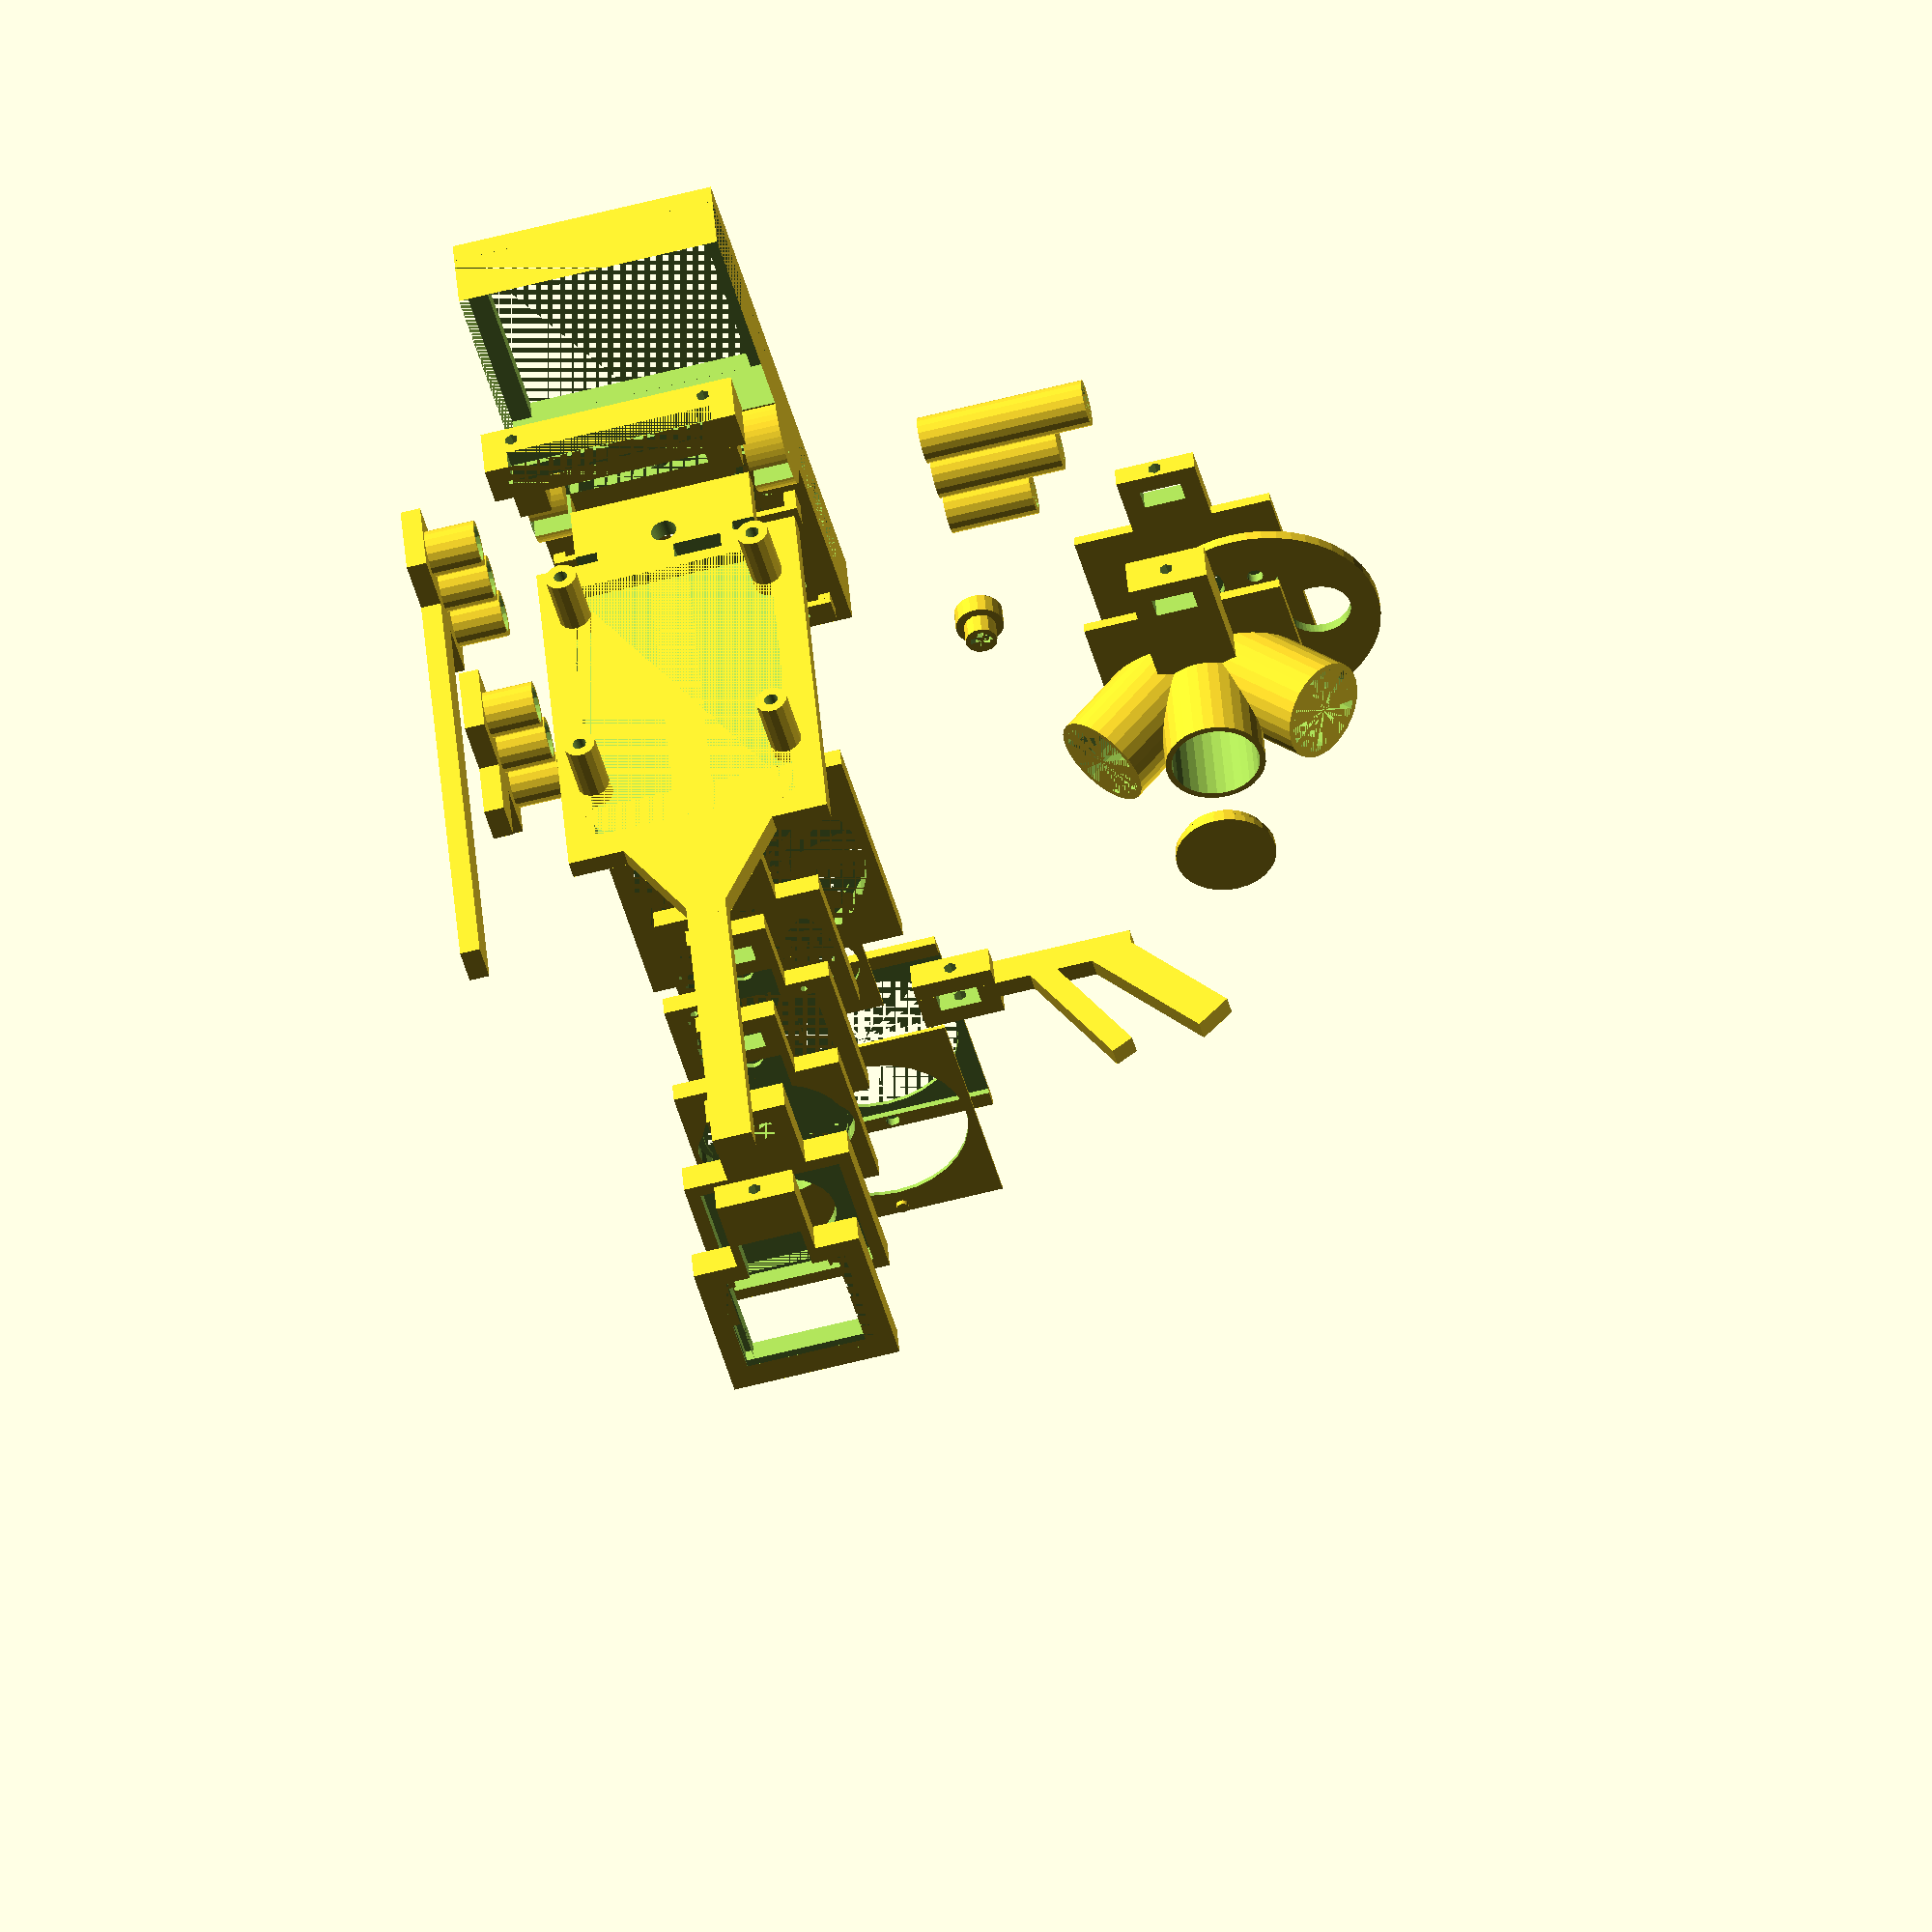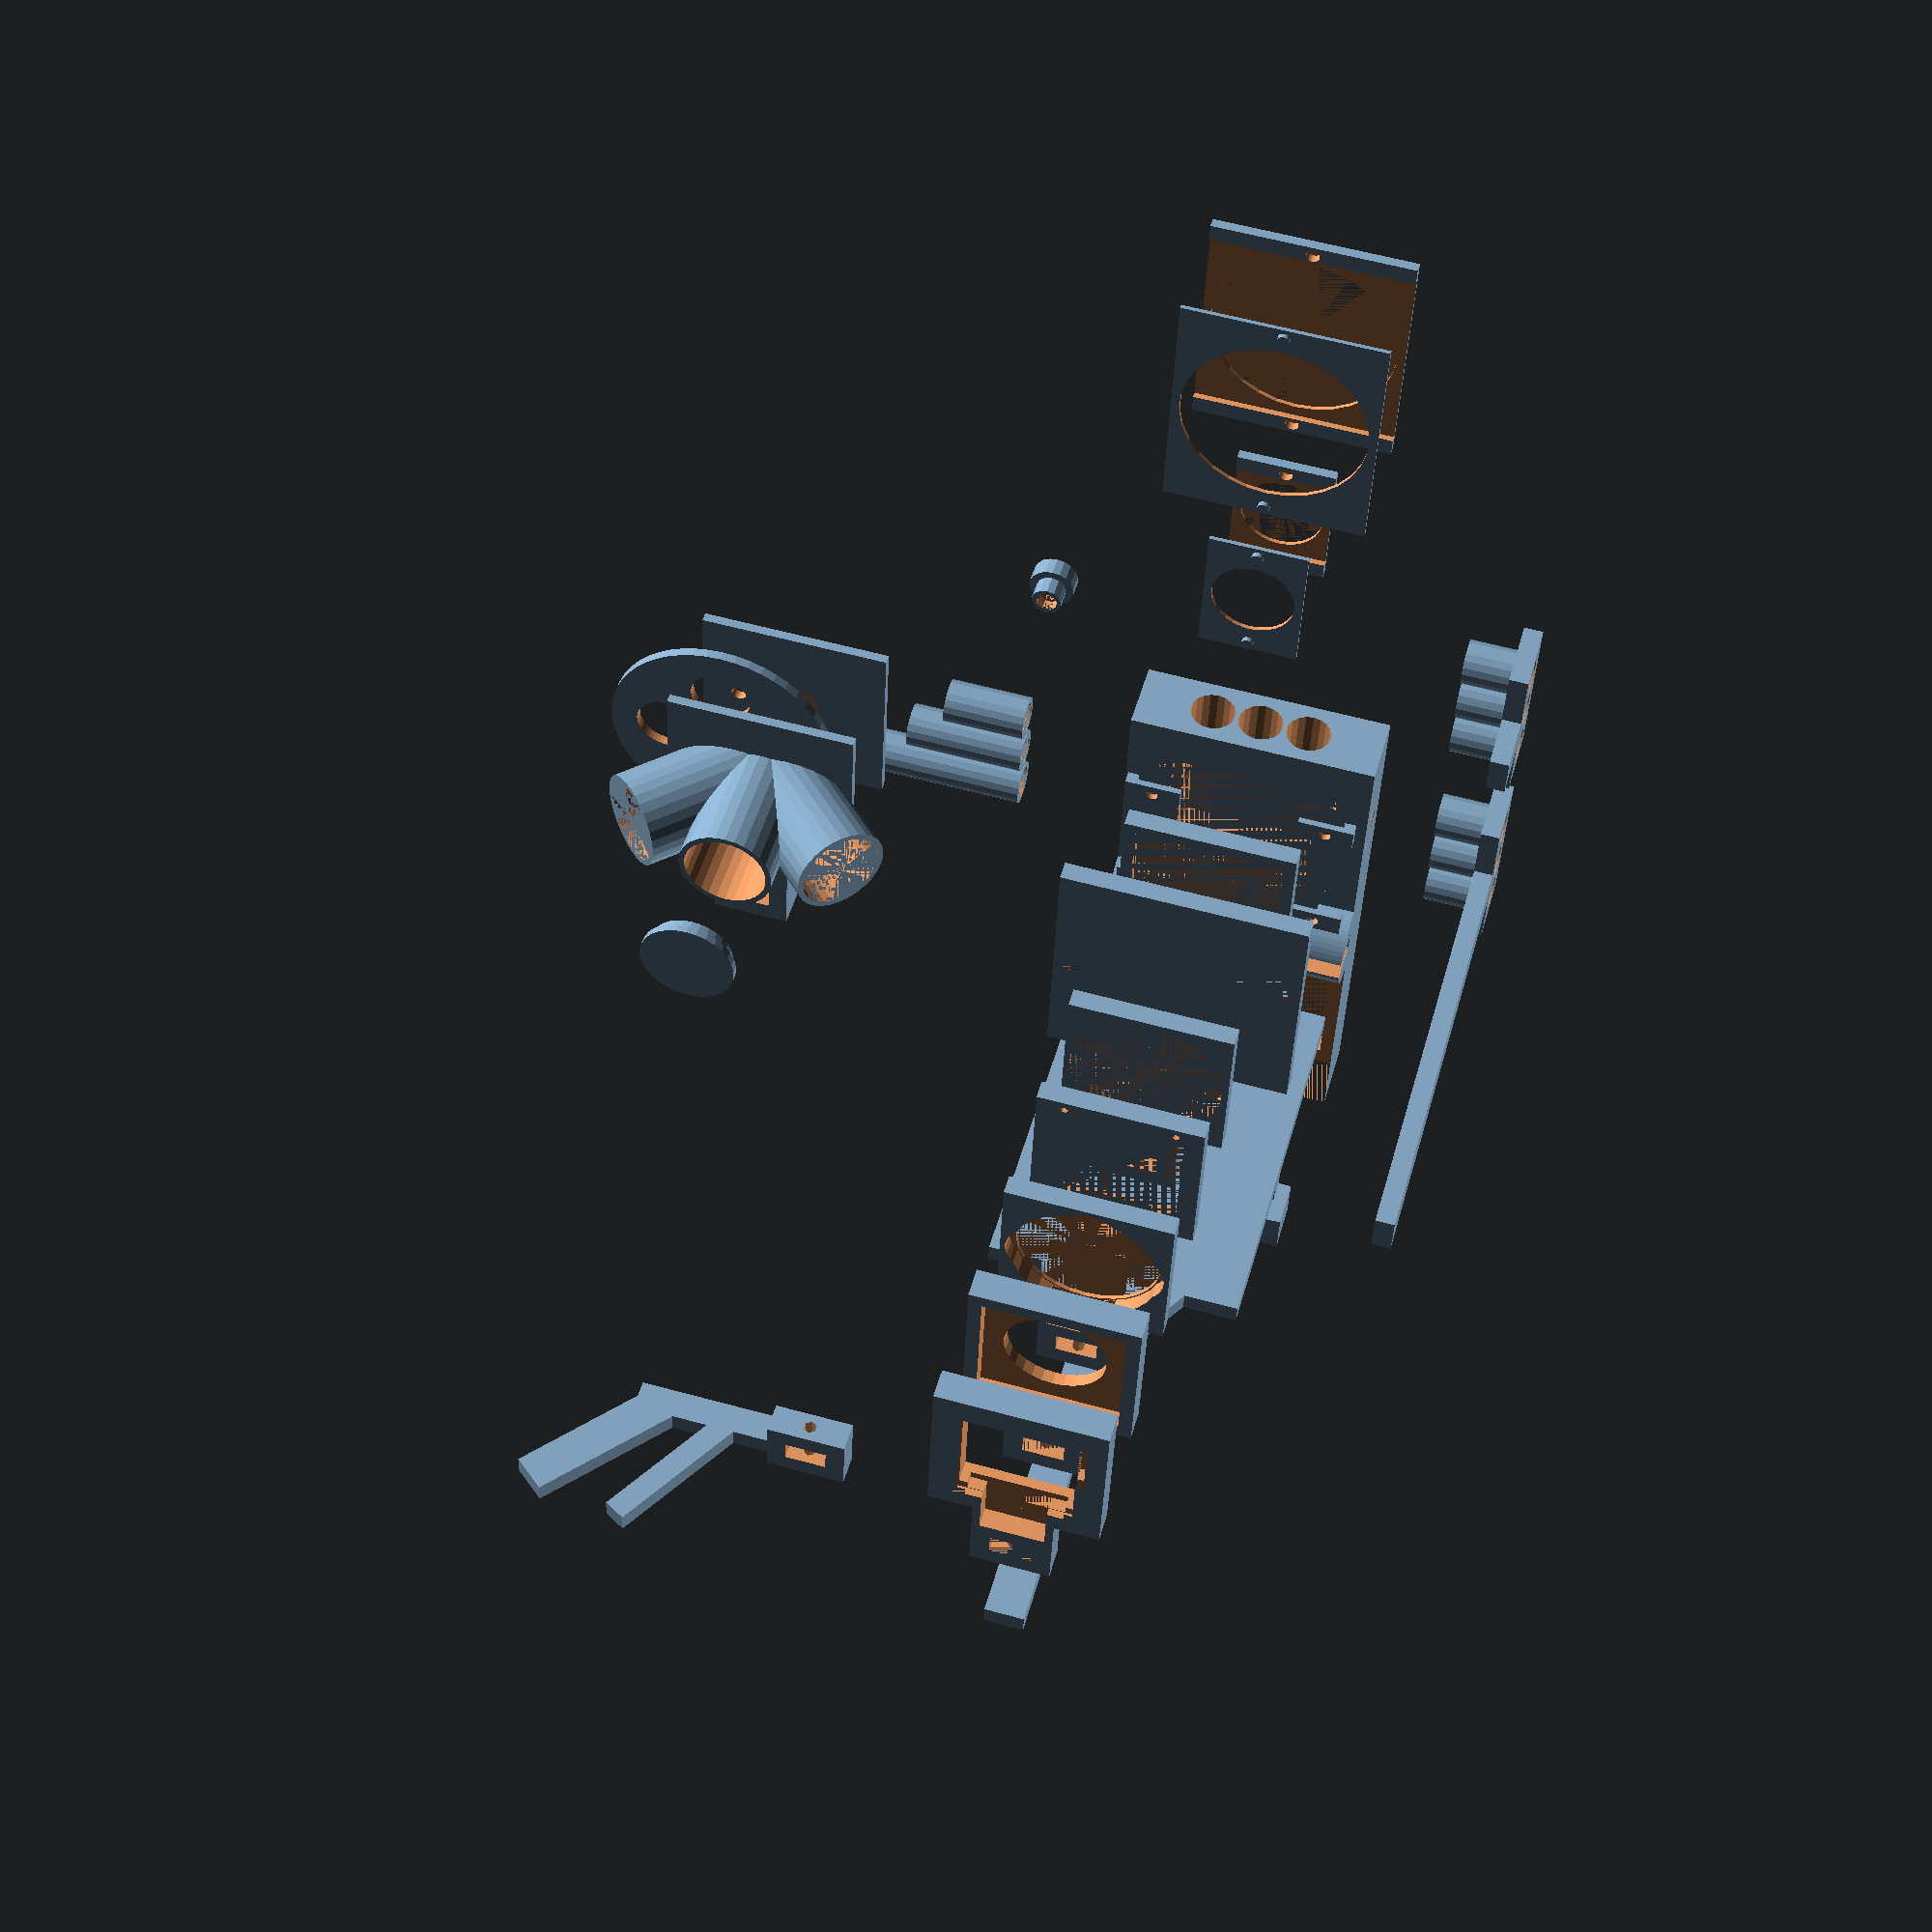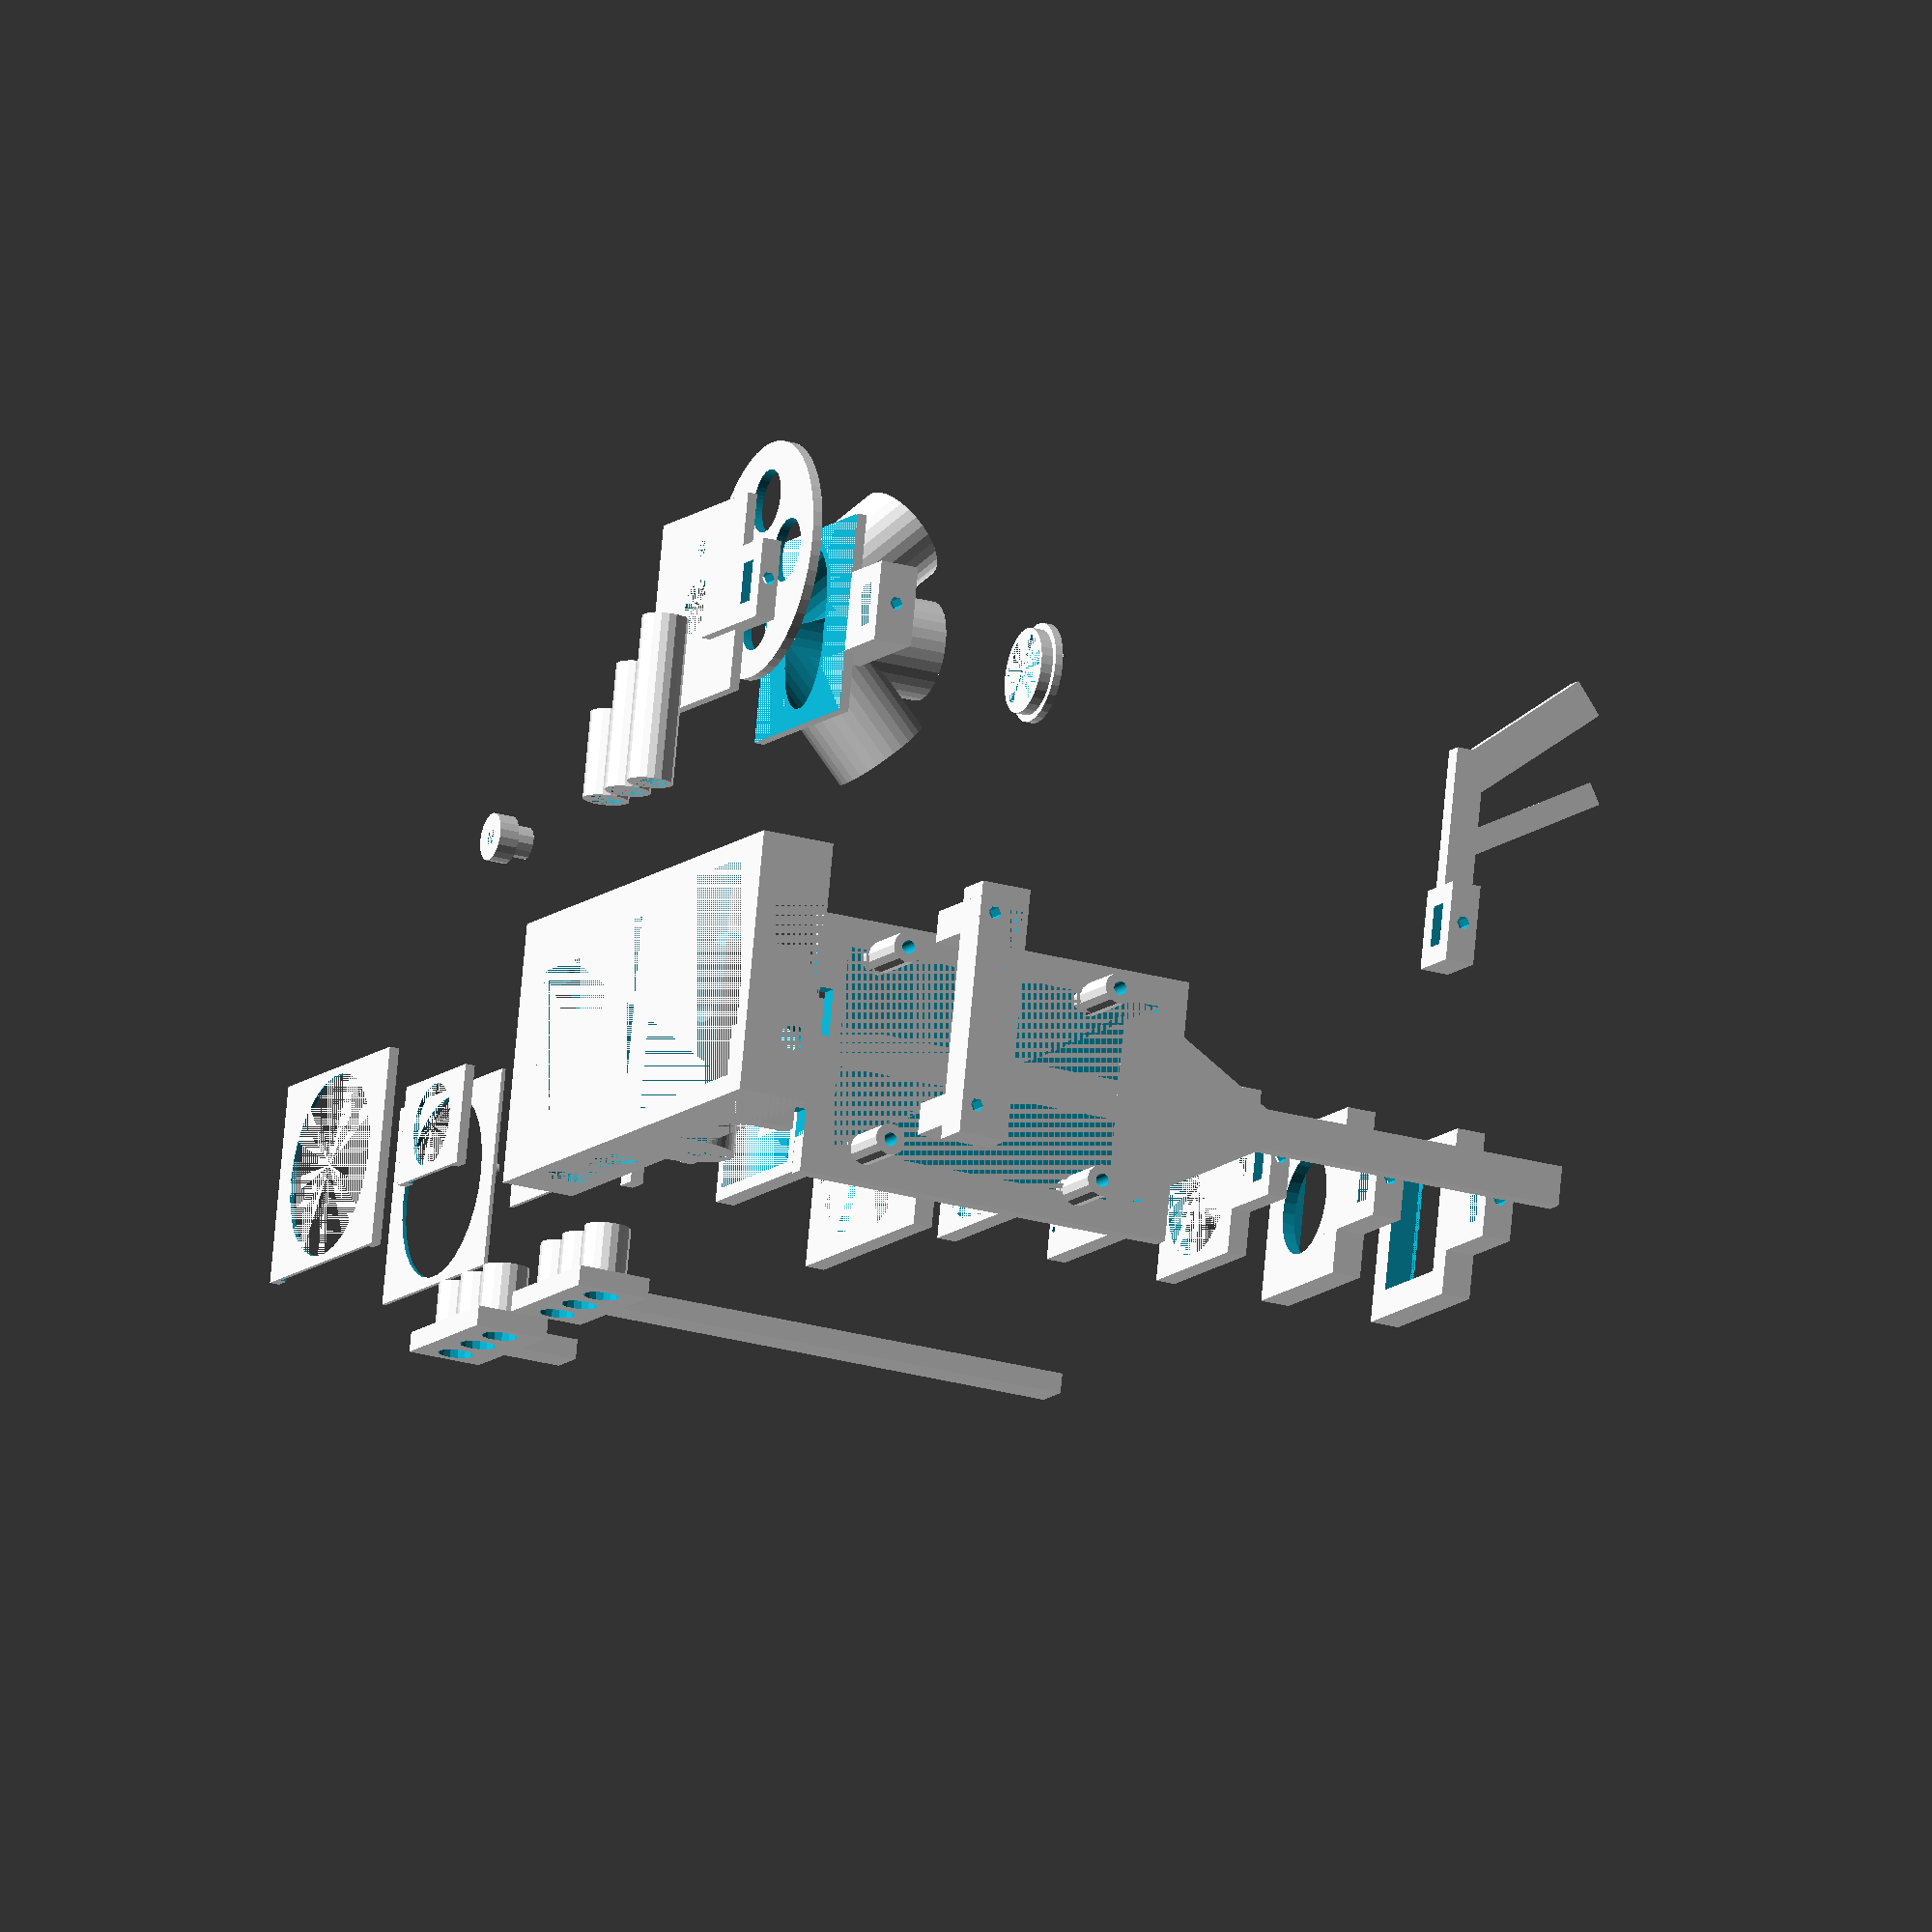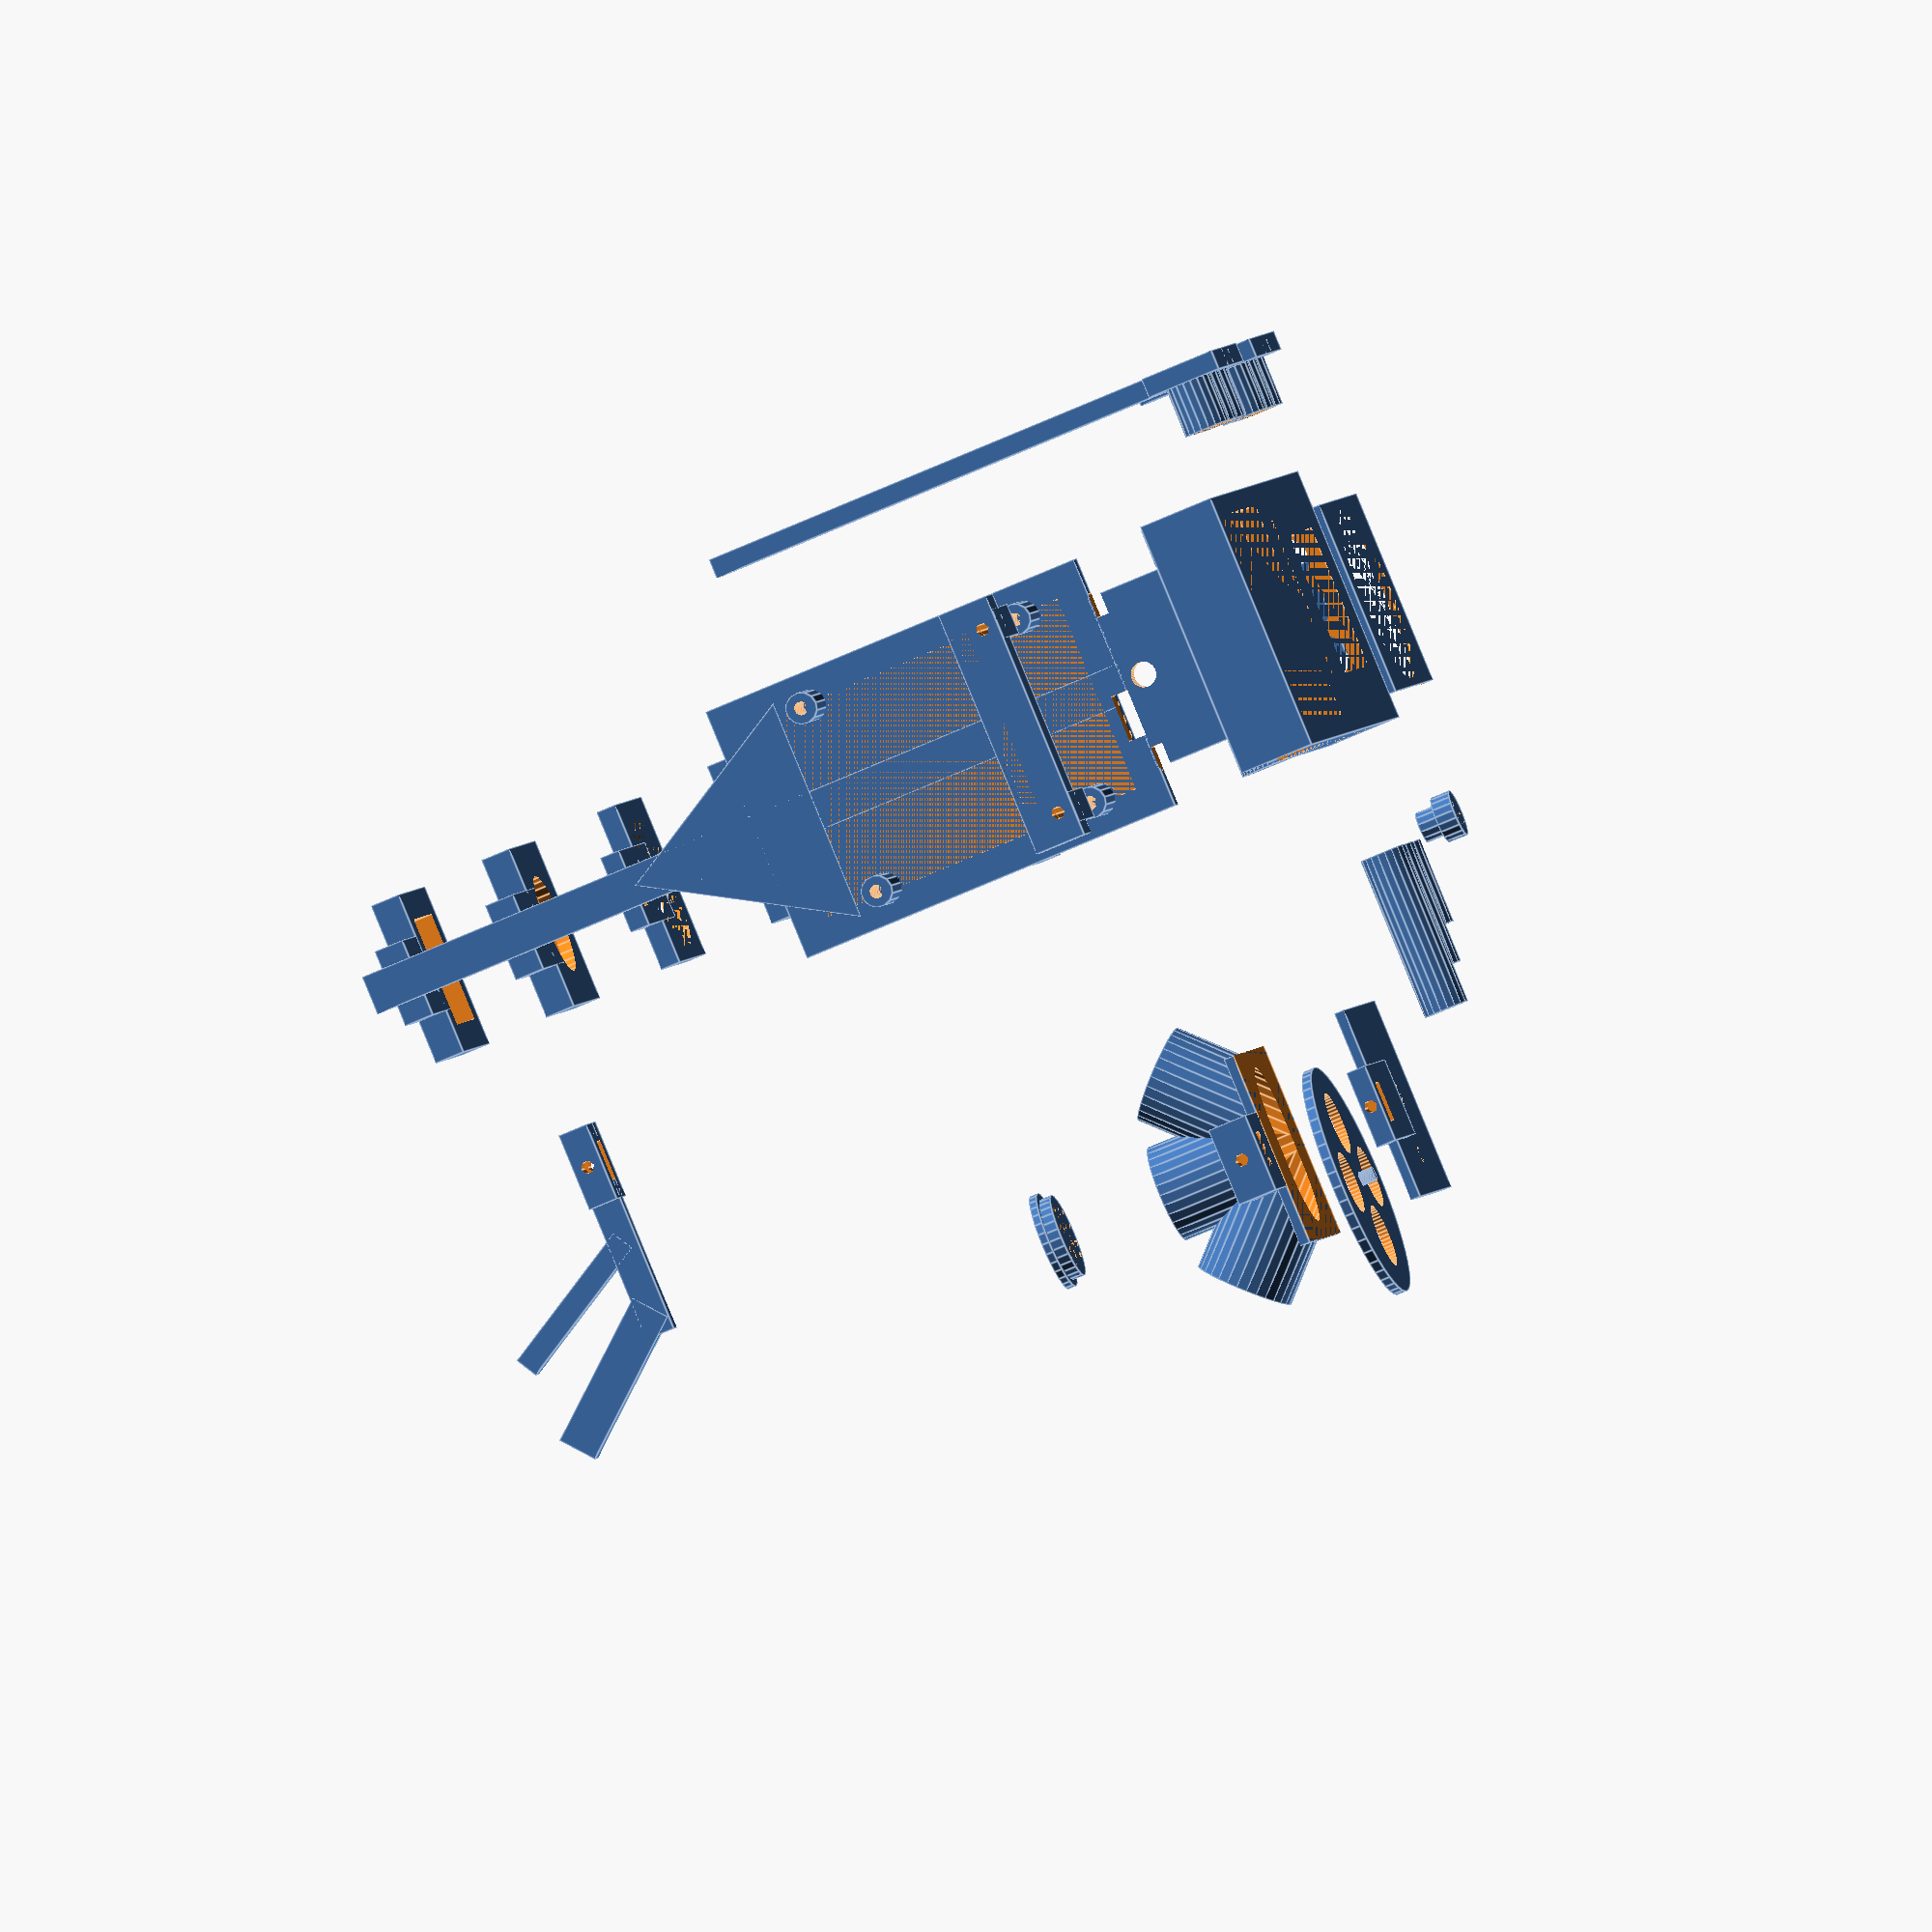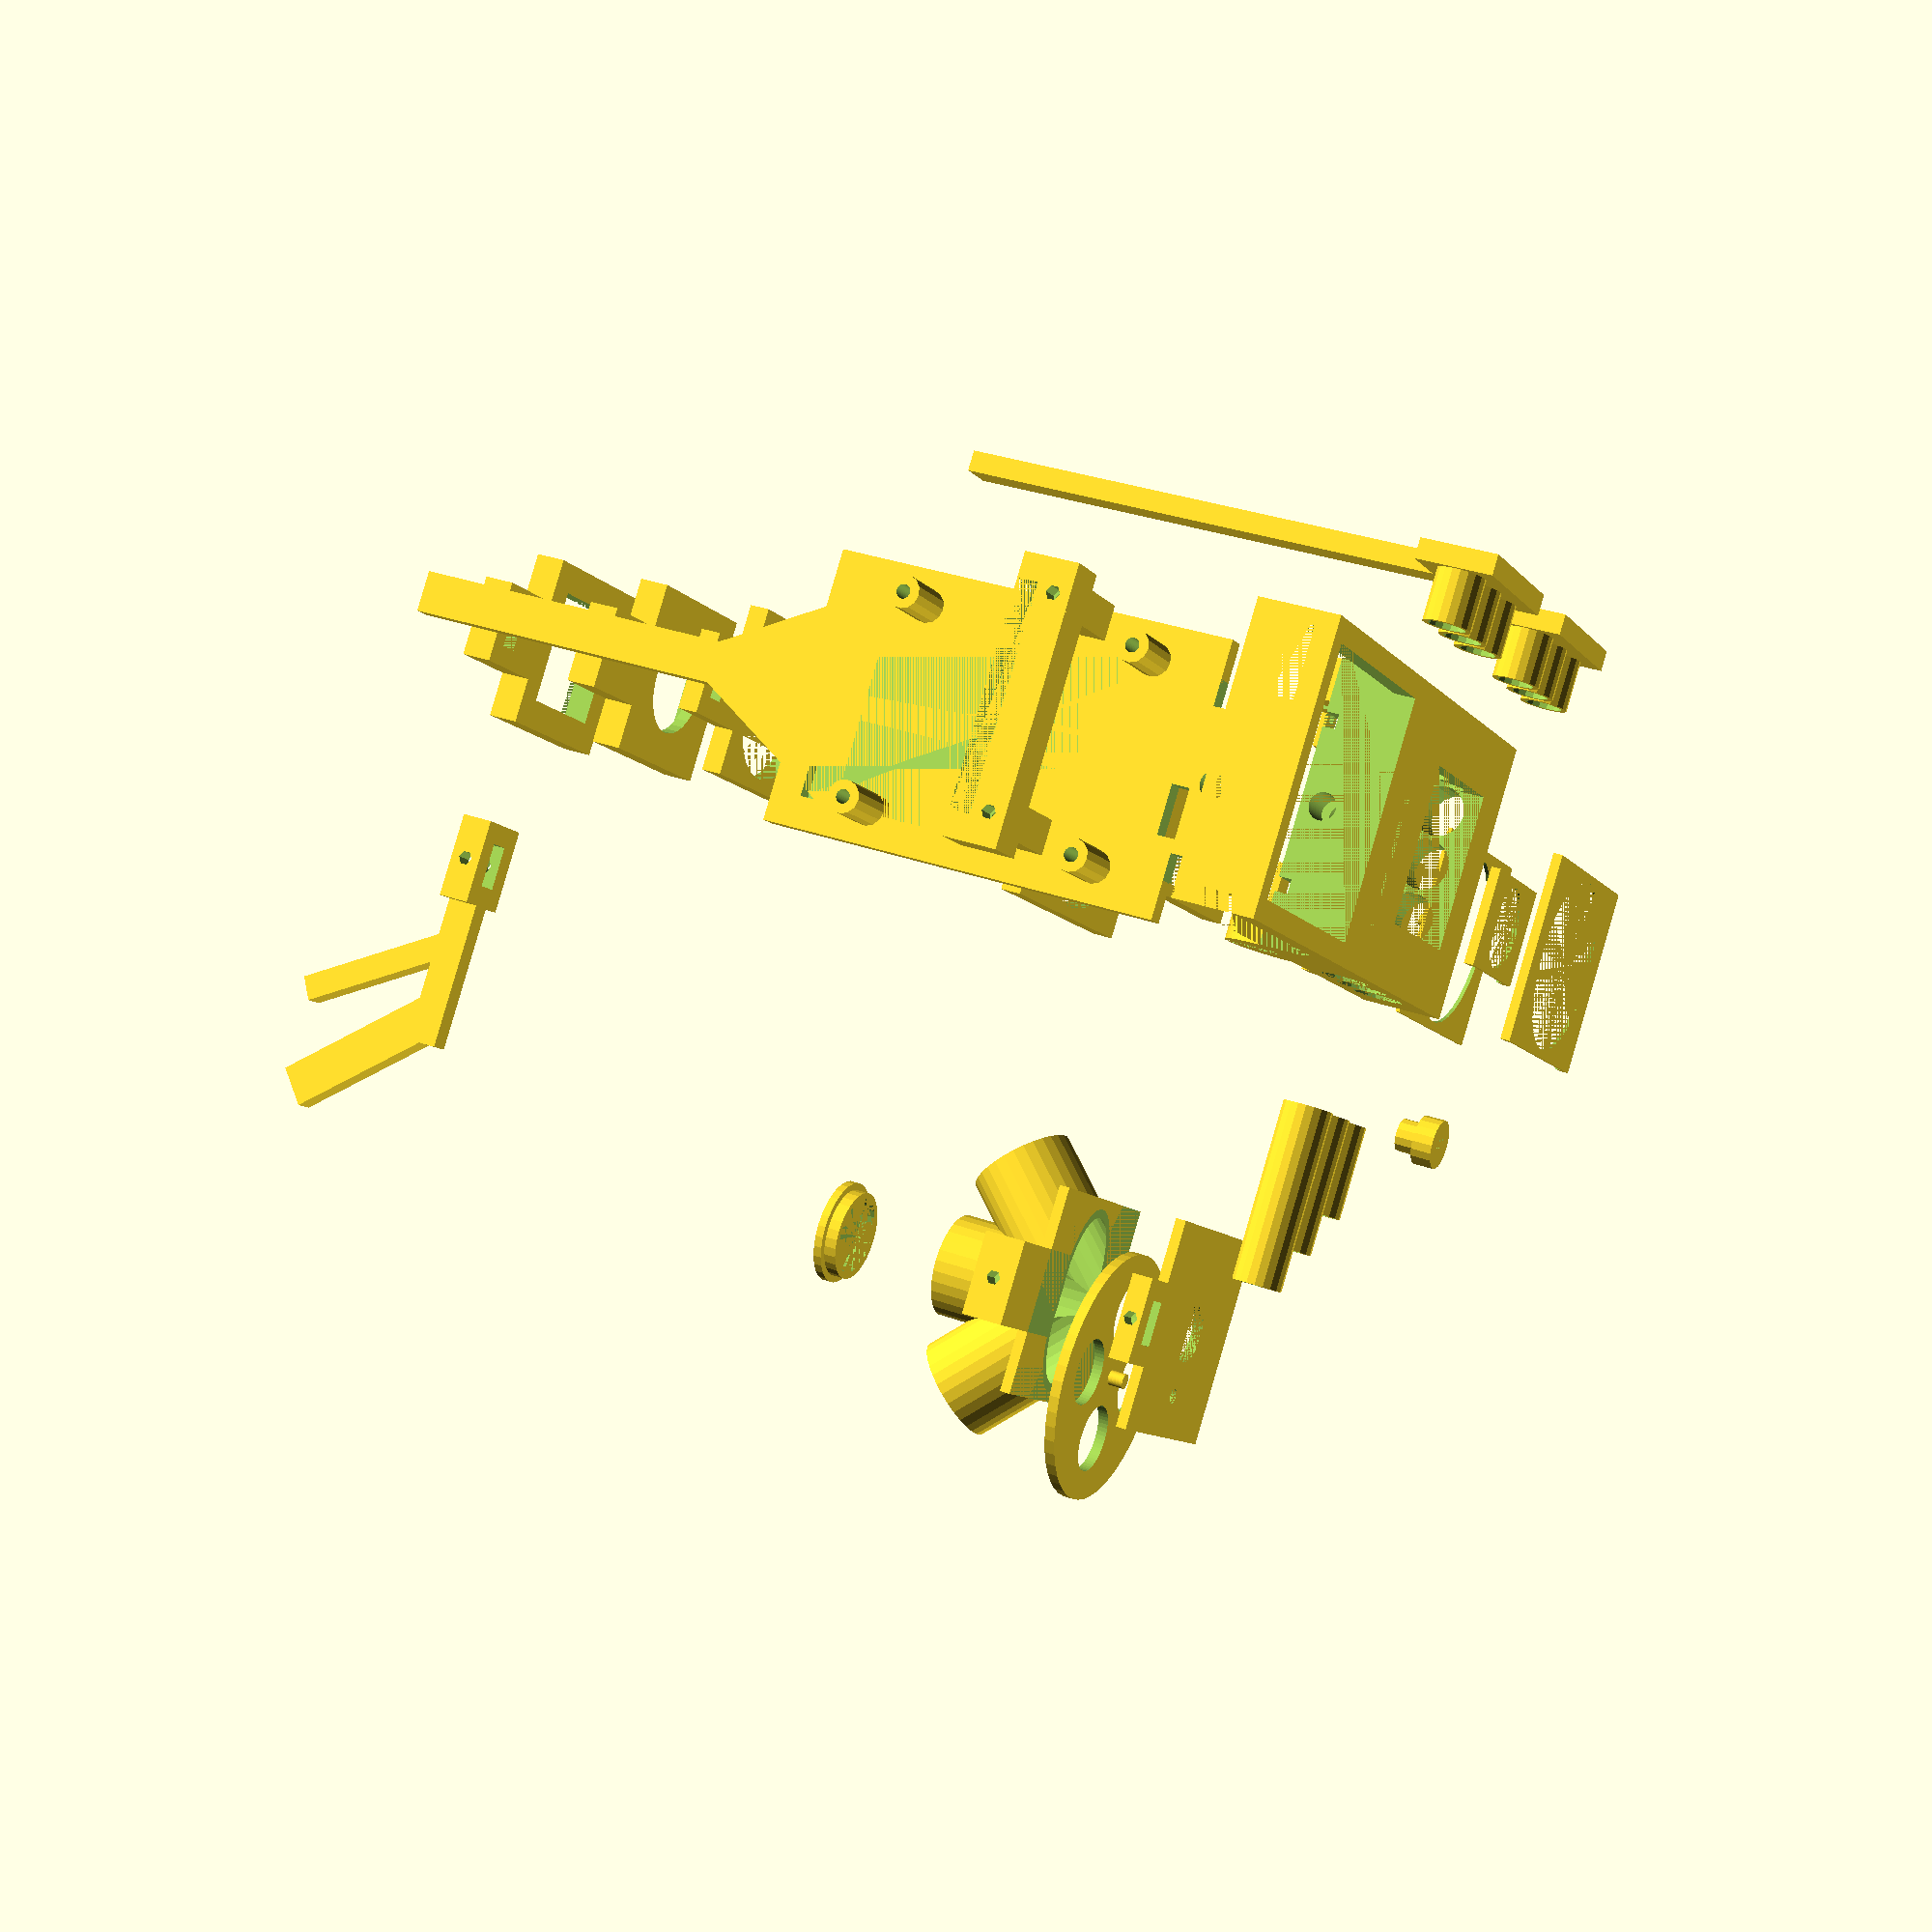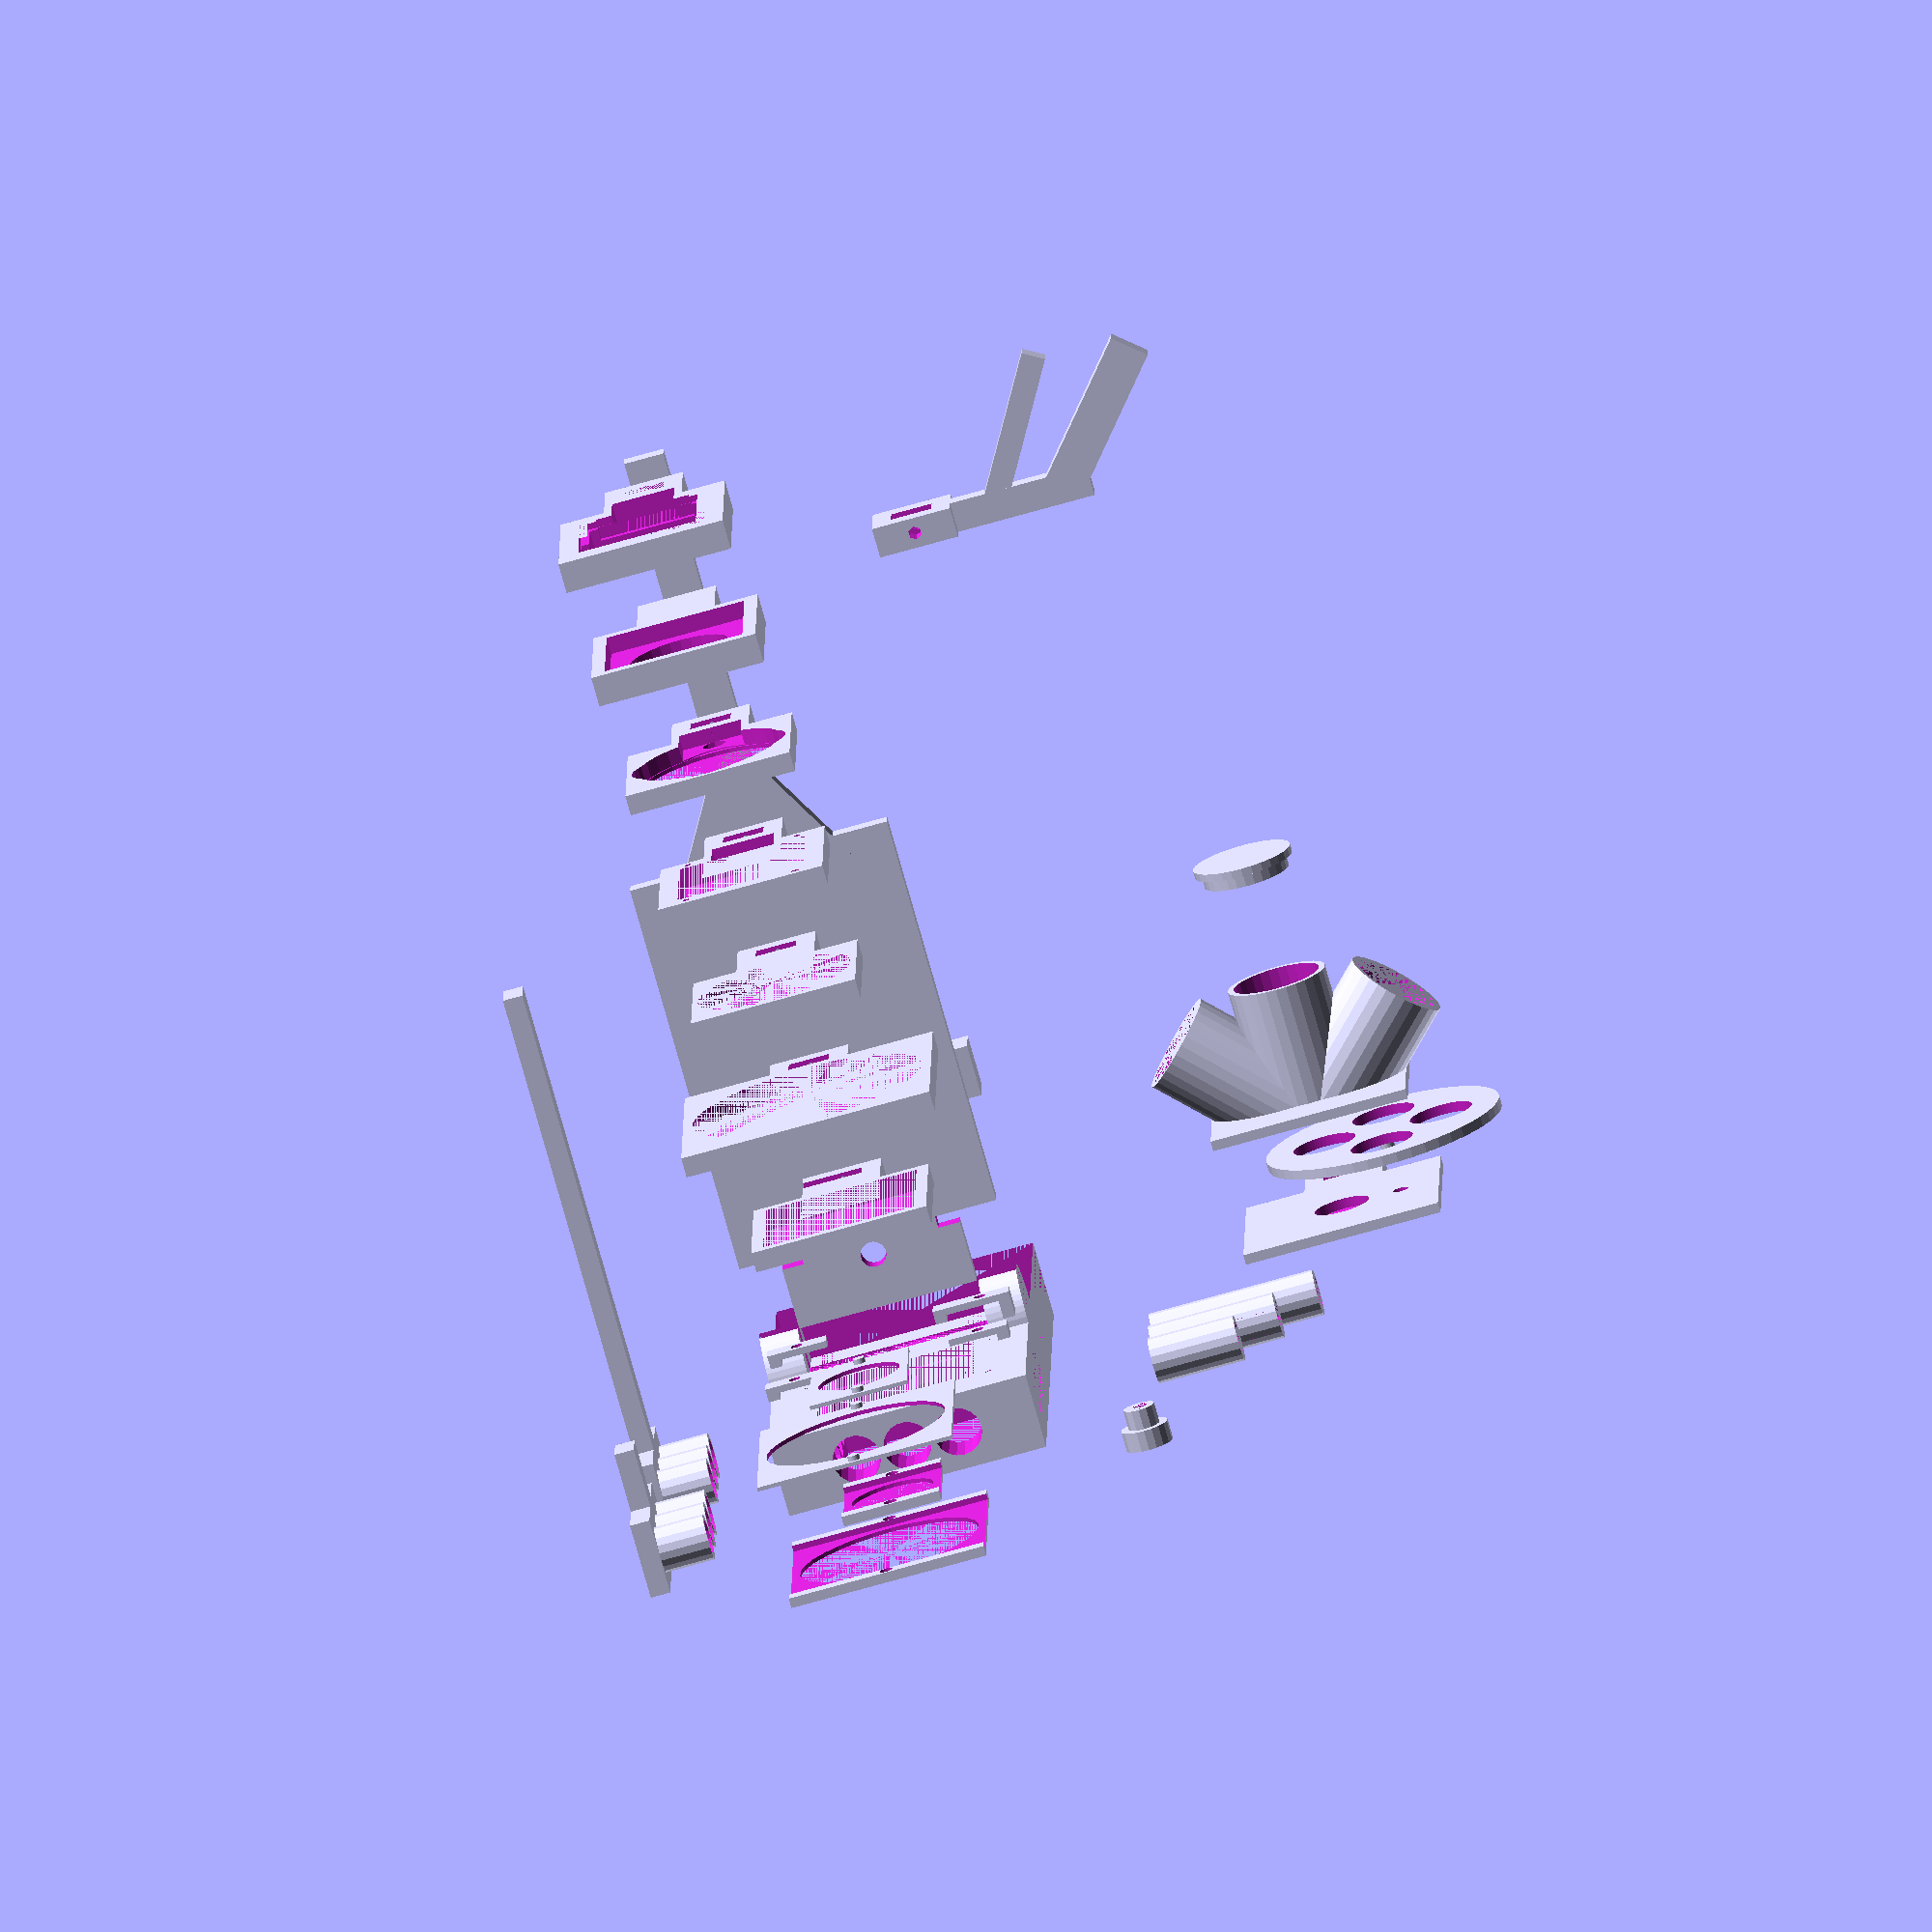
<openscad>
/////////////////////////////////////////////////////////////////////////////////
/// FlyPi v0.97; 2015 05 27 ///
/// Collaboration Tom Baden, Lucia Prieto Godino and Andre Maia Chagas
/// 3D model by Tom Baden (thingyverse ID: tbaden) ///
/// thomas.baden@uni-tuebingen.de ///
/// tombaden.wordpress.com ///
/////////////////////////////////////////////////////////////////////////////////

/////////////////////////////////////////////////////////////////////////////////
///// KEY VARIABLES ////////////////////////////////////////////
/////////////////////////////////////////////////////////////////////////////////
sep = 30; // How far apart do pieces "float" in the model
Walls = 5; // Global thickness of all walls
Tol = 0.2; // Global gap between all parts that need to slide

// Base and mainwall details
T_cableZ = 4; // Module A, height of thermistor cable slid
T_cableY = 12; // Module A,width of thermistor cable slid
T_cable_offset = 8; // Module A, lateral displacement of thermistor cable slid
MarkerLED_R = 3+Tol; // Module A, radius of RGB LED hole in base
MarkerLED_Z = 2; // Module A, depth beneath surface
MarkerLED_XY = 4; // Module A, viewhole size
Sidestand = 70; // Module A, extension in X dimension at the back of the base
Sidestand_thickness = Walls; // Module A, thickness of extension at back of base
Borders = 15; // Module B, thickness of borders on the back (saves plastic)
Walls_thinning = 4; // Module B, how much thinner than "Walls" is thin part (saves plastic)

//Peltier dimensions
P_XY = 40+1; // Size of the Peltier
P_Z = 3; // Thickness of the Peltier
P_border = 12; // Extension in X dimension of base next to Peltier
P_ridge = 2; // below Peltier, width of ridge
P_cable = 3; // thickness of Peltier cable slid

//Raspberry Pi type (mounting parameters)
RPi_Width = 56+Walls*2; // Dimensions of the RPi 2 (below also for RPi 2)
RPi_groundZ = 17; // 65; for RPi B (not RPi B+)
RPi_holedist_Y = 49/2; // 15.5; // for RPi B (not RPi B+)
RPi_holedist_Yb = 49/2; //-10; // for RPi B (not RPi B+)
RPi_holedist_Z = 58; //54.5; // for RPi B (not RPi B+)
Tube_wall = 1.5;
S_hole_R = 1.7;
S_mount_R = 4;
Mount_h = 19; // RPi2 mount

// RPi Camera Type
Cam_X = 32.2;//24 for "classic RPi Cam. i.e the one without the adjustable focus lens";
Cam_Y = 32.2;//25 for "classic RPi Cam";
Cam_X_offset = 0;// 2.5 for "classic RPi Cam";
C_Z = 2; // thickness of camera mount
C_Z2 = 5; // thickness of cmaera mount walls
C_ridge = 2; // width of ridge for camera mount
Cam_Zfloat = 200; // Module B, max height 
CamGroove_X = 12;
CamGroove_Y = 16;
CamGroove2_Y = 24;


/////////////////////////////////////////////////////////////////////////////////
/// MODULE A - base   //////////////////////////////////////////
/////////////////////////////////////////////////////////////////////////////////

A_Base_X = P_XY+P_border*2 + Walls + Sidestand;
A_Base_Y = RPi_Width;
A_Base_Z = 19;
A_Wall_X = Walls;
A_Wall_Y = A_Base_Y;
A_Wall_Y_long = 10;
A_Wall_Z = RPi_groundZ+RPi_holedist_Z+25;
A_Wall_Z_long = Cam_Zfloat+Walls;
A_extramount_Z = 100;
Stabiliser_R = 12;
Airhole_R = 6;
Airhole_spacing = 13;
A1_screw_R = 1.5;
A1_offset = 3;

module A(){
	translate([-A_Base_X/2+P_XY/2+P_border,0,-A_Base_Z/2]){cube([A_Base_X,A_Base_Y,A_Base_Z], center = true );} // BASE
	translate([-P_XY/2-P_border-Walls/2,A_Base_Y/2-Walls+Tol/2,0]){rotate ([90,0,0]) {cylinder($fn = 50, r = Stabiliser_R, h = Walls*2-Tol, center = true );}} // Support1	
	translate([-P_XY/2-P_border-Walls/2,-A_Base_Y/2+Walls-Tol/2,0]){rotate ([90,0,0]) {cylinder($fn = 50, r = Stabiliser_R, h = Walls*2-Tol, center = true );}} // Support2	
}
module A_sub(){
	translate([0,0,-P_Z/2]){cube([P_XY+2*Tol,P_XY+2*Tol,P_Z], center = true );} // Peltier groove
	translate([-A_Base_Y/4,(P_XY+2*Tol)/2-(P_cable+2*Tol)/2,-P_Z/2]){cube([A_Base_Y,P_cable+2*Tol,P_Z], center = true );} // Peltier cable1
	translate([-A_Base_Y/4,-(P_XY+2*Tol)/2+(P_cable+2*Tol)/2,-P_Z/2]){cube([A_Base_Y,P_cable+2*Tol,P_Z], center = true );} // Peltier cable1
	translate([-A_Base_Y/2,0,-MarkerLED_R-MarkerLED_Z]){rotate ([0,90,0]) {cylinder($fn = 50, r = MarkerLED_R, h = A_Base_Y, center = true );}} // MarkerLed HOLE
	translate([-P_XY/2-MarkerLED_XY/2-1,0,-MarkerLED_Z]){cube([MarkerLED_XY,MarkerLED_XY,2*MarkerLED_Z], center = true );} // MarkerLed opening
	translate([0,0,-A_Base_Z/2]){cube([P_XY-P_ridge*2,P_XY-P_ridge*2,A_Base_Z], center = true );} // Peltier below
	translate([-A_Base_X/2-Walls,0,-A_Base_Z/2]){cube([Sidestand-Walls*3,A_Base_Y-Walls*2,A_Base_Z], center = true );} // Sidestand Hole
	translate([-A_Base_X/2-Walls/2-Walls,0,-A_Base_Z/2+Sidestand_thickness]){cube([Sidestand-Walls*2,A_Base_Y,A_Base_Z], center = true );} // Sidestand Hole shallow
	translate([-P_XY/2-P_border-Walls/2,0,-A_Base_Z/2]){cube([Walls+Tol*2,A_Base_Y-Walls*4,A_Base_Z], center = true );} // Wall_linkhole
	translate([-P_XY/2-P_border-A_Wall_X/2,0,A_Wall_Z/2]){cube([A_Wall_X+Tol*2,A_Wall_Y,A_Wall_Z], center = true );} // Sidestand_slot
	translate([Airhole_spacing,0,-A_Base_Z/2]){rotate ([90,90,0]) {cylinder(r = Airhole_R, h = A_Base_Y, center = true );}} // Air holes
	translate([0,0,-A_Base_Z/2]){rotate ([90,90,0]) {cylinder(r = Airhole_R, h = A_Base_Y, center = true );}} // Air holes
	translate([-Airhole_spacing,0,-A_Base_Z/2]){rotate ([90,90,0]) {cylinder(r = Airhole_R, h = A_Base_Y, center = true );}} // Air holes
	translate([+A_Base_Y/2,0,-A_Base_Z/2]){rotate ([0,90,0]) {cylinder(r = Airhole_R, h = A_Base_Y, center = true );}} // Air holes
	translate([0,-Airhole_spacing,-A_Base_Z/2]){rotate ([0,90,0]) {cylinder(r = Airhole_R, h = A_Base_Y, center = true );}} // Air holes
	translate([0,Airhole_spacing,-A_Base_Z/2]){rotate ([0,90,0]) {cylinder(r = Airhole_R, h = A_Base_Y, center = true );}} // Air holes
	translate([-(P_XY/2-A1_offset),P_XY/2+A1_offset,-Walls]){rotate ([0,0,0]) {cylinder($fn=20, r = A1_screw_R, h = Walls*2, center = true );}} // screwhole
	translate([-(P_XY/2-A1_offset),-(P_XY/2+A1_offset),-Walls]){rotate ([0,0,0]) {cylinder($fn=20,r = A1_screw_R, h = Walls*2, center = true );}} // screwhole
	translate([(P_XY/2-A1_offset),P_XY/2+A1_offset,-Walls]){rotate ([0,0,0]) {cylinder($fn=20,r = A1_screw_R, h = Walls*2, center = true );}} // screwhole
	translate([(P_XY/2-A1_offset),-(P_XY/2+A1_offset),-Walls]){rotate ([0,0,0]) {cylinder($fn=20,r = A1_screw_R, h = Walls*2, center = true );}} // screwhole
}
difference(){A();A_sub();}

/////////////////////////////////////////////////////////////////////////////////
//// MODULE A1 - thermistor /Peltier clamps /////
/////////////////////////////////////////////////////////////////////////////////

module A1(){
	translate([P_XY/2-A1_offset,P_XY/2+A1_offset,Walls*2]){cube([A1_offset*2,A1_offset*5,Walls/3], center = true );} // clamp
	translate([P_XY/2-A1_offset,P_XY/2+A1_offset*3,Walls*2-Walls/3]){cube([A1_offset*2,A1_offset,Walls/3], center = true );} // clamp
	translate([P_XY/2-A1_offset,-P_XY/2-A1_offset,Walls*2]){cube([A1_offset*2,A1_offset*5,Walls/3], center = true );} // clamp
	translate([P_XY/2-A1_offset,-P_XY/2-A1_offset*3,Walls*2-Walls/3]){cube([A1_offset*2,A1_offset,Walls/3], center = true );} // clamp
	translate([-P_XY/2+A1_offset,-P_XY/2-A1_offset,Walls*2]){cube([A1_offset*2,A1_offset*5,Walls/3], center = true );} // clamp
	translate([-P_XY/2+A1_offset,-P_XY/2-A1_offset*3,Walls*2-Walls/3]){cube([A1_offset*2,A1_offset,Walls/3], center = true );} // clamp
      translate([-P_XY/2+A1_offset,P_XY/2+A1_offset/4,Walls*2]){cube([A1_offset*2,A1_offset*6.5,Walls/3], center = true );} // Thermistor clamp
	translate([-P_XY/2+A1_offset,P_XY/2+A1_offset*3,7]){cube([A1_offset*2,A1_offset,5], center = true );} // Thermistor clamp footbig
	translate([-P_XY/2+A1_offset,P_XY/2-A1_offset*2.5,Walls*2-Walls/3]){cube([A1_offset*2,A1_offset,Walls/3], center = true );} // clamp
}
module A1_sub(){
	translate([-(P_XY/2-A1_offset),P_XY/2+A1_offset,Walls*2]){rotate ([0,0,0]) {cylinder($fn=20,r = A1_screw_R, h = Walls/2, center = true );}} // screwhole
	translate([-(P_XY/2-A1_offset),-(P_XY/2+A1_offset),Walls*2]){rotate ([0,0,0]) {cylinder($fn=20,r = A1_screw_R, h = Walls/2, center = true );}} // screwhole
	translate([(P_XY/2-A1_offset),P_XY/2+A1_offset,Walls*2]){rotate ([0,0,0]) {cylinder($fn=20,r = A1_screw_R, h = Walls/2, center = true );}} // screwhole
	translate([(P_XY/2-A1_offset),-(P_XY/2+A1_offset),Walls*2]){rotate ([0,0,0]) {cylinder($fn=20,r = A1_screw_R, h = Walls/2, center = true );}} // screwhole
}
difference(){A1();A1_sub();}

/////////////////////////////////////////////////////////////////////////////////
///// MODULE B - main wall //////////////////////////////////
/////////////////////////////////////////////////////////////////////////////////

module B(){
	translate([-P_XY/2-P_border-A_Wall_X/2,0,A_Wall_Z/2+sep]){cube([A_Wall_X,A_Wall_Y,A_Wall_Z], center = true );} // WALL
	translate([-P_XY/2-P_border-A_Wall_X/2,0,A_Wall_Z_long/2+sep]){cube([A_Wall_X,A_Wall_Y_long,A_Wall_Z_long], center = true );} // WALL_extra
	translate([-P_XY/2-P_border-A_Wall_X/2,0,0.5+sep-A_Base_Z/2]){cube([Walls,A_Base_Y-Walls*4-Tol*2,A_Base_Z], center = true );} // WALL_link
	translate([-P_XY/2-P_border-A_Wall_X/2,0,A_Wall_Z+sep-A_Wall_Y/999]){rotate ([0,270,0]) {cylinder($fn = 3, r = A_Wall_Y/2, h = Walls, center = true );}} // WALL_rounding top
}
module B2(){
	translate([-P_XY/2-P_border+1.7*Walls-Mount_h,RPi_holedist_Yb,RPi_groundZ+sep]){rotate ([0,90,0]) {cylinder(r = S_mount_R, h = Mount_h, center = true );}} // m hole_bottom
	translate([-P_XY/2-P_border+1.7*Walls-Mount_h,RPi_holedist_Y,RPi_groundZ+RPi_holedist_Z+sep]){rotate ([0,90,0]) {cylinder(r = S_mount_R, h = Mount_h, center = true );}} // m hole_top
	translate([-P_XY/2-P_border+1.7*Walls-Mount_h,-RPi_holedist_Yb,RPi_groundZ+sep]){rotate ([0,90,0]) {cylinder(r = S_mount_R, h = Mount_h, center = true );}} // m hole_bottom
	translate([-P_XY/2-P_border+1.7*Walls-Mount_h,-RPi_holedist_Y,RPi_groundZ+RPi_holedist_Z+sep]){rotate ([0,90,0]) {cylinder(r = S_mount_R, h = Mount_h, center = true );}} // m hole_top
}
module B_sub(){
	translate([-A_Base_Y/4,(P_XY+2*Tol)/2-(P_cable+2*Tol)/2+P_cable/2,-P_Z/2+sep]){cube([A_Base_Y,P_cable*2+2*Tol,P_Z], center = true );} // Peltier cable1
	translate([-A_Base_Y/4,-(P_XY+2*Tol)/2+(P_cable+2*Tol)/2-P_cable/2,-P_Z/2+sep]){cube([A_Base_Y,P_cable*2+2*Tol,P_Z], center = true );} // Peltier cable2
	translate([-A_Base_Y/4,T_cable_offset,T_cableZ/2+Tol+sep]){cube([A_Base_Y,T_cableY,T_cableZ+2*Tol], center = true );} // thermistor cable
	translate([-A_Base_Y/2,0,-MarkerLED_R-MarkerLED_Z+sep]){rotate ([0,90,0]) {cylinder($fn = 50, r = MarkerLED_R, h = A_Base_Y, center = true );}} // MarkerLed HOLE
	translate([-P_XY/2-P_border-A_Wall_X/2-(Walls-Walls_thinning)/2,0,A_Wall_Z/2+sep]){cube([Walls_thinning,A_Wall_Y-Borders,A_Wall_Z-Borders], center = true );} // Save Material	
}
module B2_sub(){
	translate([-P_XY/2-P_border+Walls-Mount_h,RPi_holedist_Yb,RPi_groundZ+sep]){rotate ([0,90,0]) {cylinder($fn = 50, r = S_hole_R, h = Mount_h+Walls, center = true );}} // m hole_bottom
	translate([-P_XY/2-P_border+Walls-Mount_h,RPi_holedist_Y,RPi_groundZ+RPi_holedist_Z+sep]){rotate ([0,90,0]) {cylinder($fn = 50, r = S_hole_R, h = Mount_h+Walls, center = true );}} // 
	translate([-P_XY/2-P_border+Walls-Mount_h,-RPi_holedist_Yb,RPi_groundZ+sep]){rotate ([0,90,0]) {cylinder($fn = 50, r = S_hole_R, h = Mount_h+Walls, center = true );}} // m hole_bottom
	translate([-P_XY/2-P_border+Walls-Mount_h,-RPi_holedist_Y,RPi_groundZ+RPi_holedist_Z+sep]){rotate ([0,90,0]) {cylinder($fn = 50, r = S_hole_R, h = Mount_h+Walls, center = true );}} // 
}
difference(){B();B_sub();}
difference(){B2();B2_sub();}

/////////////////////////////////////////////////////////////////////////////////
///// MODULE B3 - Arduino/Fritzing holder ////////
/////////////////////////////////////////////////////////////////////////////////

Fritzing_X = 1;
Fritzing_Y = 54;
Fritzing_Z_depth = 3;
Mount2_h = 25;
Mount2_Z = 4;
Ard_holder_X = Walls*2 + Fritzing_X;
Ard_holder_Y = Fritzing_Y + 2*Walls;
Ard_z_extra = 5;
Ard_holder_Z = 2*S_mount_R+Ard_z_extra;
Foot_Z_extra = 2;

module B3(){
	translate([-P_XY/2-P_border-Ard_holder_X/2-2*sep,0,RPi_groundZ+sep+Ard_z_extra/2]){cube([Ard_holder_X,Ard_holder_Y,Ard_holder_Z], center = true );} // Holder
	translate([-P_XY/2-P_border+1.7*Walls-Mount_h-2*sep+Mount2_h/2,RPi_holedist_Yb,RPi_groundZ+sep-S_mount_R/2+Foot_Z_extra/2]){cube([Mount2_h,S_mount_R*2,S_mount_R+Foot_Z_extra], center = true );} // foot
	translate([-P_XY/2-P_border+1.7*Walls-Mount_h-2*sep+Mount2_h/2,-RPi_holedist_Yb,RPi_groundZ+sep-S_mount_R/2+Foot_Z_extra/2]){cube([Mount2_h,S_mount_R*2,S_mount_R+Foot_Z_extra], center = true );} // foot
}
module B3_sub(){
	translate([-P_XY/2-P_border-Ard_holder_X/2-2*sep,0,RPi_groundZ+Ard_holder_Z/2-Fritzing_Z_depth/2+sep]){cube([Fritzing_X+Tol,Fritzing_Y+2*Tol,Fritzing_Z_depth+Ard_z_extra], center = true );} // slot
	translate([-P_XY/2-P_border-Ard_holder_X/2-2*sep,0,RPi_groundZ+sep+Ard_holder_Z/2]){cube([Ard_holder_X,Fritzing_Y-2,Ard_z_extra], center = true );} // Holder
	translate([-P_XY/2-P_border+1.7*Walls-Mount_h-2*sep+Mount2_h/2,RPi_holedist_Yb,RPi_groundZ+sep]){rotate ([0,90,0]) {cylinder(r = S_hole_R, h = Mount2_h+5, center = true );}} // m hole_bottom
	translate([-P_XY/2-P_border+1.7*Walls-Mount_h-2*sep+Mount2_h/2,-RPi_holedist_Yb,RPi_groundZ+sep]){rotate ([0,90,0]) {cylinder(r = S_hole_R, h = Mount2_h+5, center = true );}} // m hole_bottom
}
difference(){B3();B3_sub();}

/////////////////////////////////////////////////////////////////////////////////
///// MODULE C - camera mount /////////////////////////
/////////////////////////////////////////////////////////////////////////////////

MiniGrooveX = 15;

module C(){
	translate([sep+Cam_X_offset,0,Cam_Zfloat+sep]){cube([Cam_X+Walls*2,Cam_Y+Walls*2,Walls*1.5], center = true );} // Cam_mount
	translate([sep-P_XY/4-P_border/2-Walls,0,Cam_Zfloat+sep]){cube([P_XY/2+P_border+2*Walls,A_Wall_Y_long+2*Walls,Walls*1.5], center = true );} // Cam_link
}
module C_sub(){
	translate([sep+Cam_X_offset,0,Cam_Zfloat+sep+Walls*0.75-C_Z/2]){cube([Cam_X+Tol*2,Cam_Y+Tol*2,C_Z], center = true );} // Cam_hole_ridge
	translate([sep+Cam_X_offset-Cam_X/2-CamGroove_X/2,0,Cam_Zfloat+sep+C_Z2/2]){cube([CamGroove_X,CamGroove_Y,C_Z2+Walls/2], center = true );} // Cam_cable_groove
	translate([sep+Cam_X_offset+Cam_X/2-MiniGrooveX/2-C_ridge,-Cam_Y/2+C_ridge/2,Cam_Zfloat+sep+C_Z2/2]){cube([MiniGrooveX,C_ridge,C_Z2+Walls/2], center = true );} // mini groove
	translate([sep+Cam_X_offset-Cam_X/2+CamGroove_X/2,0,Cam_Zfloat+sep+C_Z2/2]){cube([CamGroove_X,CamGroove2_Y,C_Z2+Walls/2], center = true );} // Cam_bmup_groove
	translate([sep+Cam_X_offset,0,Cam_Zfloat+sep]){cube([Cam_X-C_ridge*2,Cam_Y-C_ridge*2,Walls*3], center = true );} // Cam_hole
	translate([sep-P_XY/2-P_border-Walls/2,0,Cam_Zfloat+sep]){cube([Walls+Tol*2,A_Wall_Y_long+2*Tol,Walls*1.5], center = true );} // Cam_link_hole
	translate([sep-Cam_X/2-CamGroove_X-15,0,Cam_Zfloat+sep]){rotate ([0,90,0]) {cylinder(r = S_hole_R, h = 20, center = true );}} // screwhole
}
difference(){C();C_sub();}

/////////////////////////////////////////////////////////////////////////////////
///// MODULE D - high power LED mount  /////////
/////////////////////////////////////////////////////////////////////////////////

Tube_wall = 1.5;
LED_holder_inside = 35+2*Tol;
LED_holder_outside = 35+2*Tol+2*Walls;
LED_holder_ridge = 3;

module D(){
	translate([sep+Cam_X_offset,0,Cam_Zfloat]){cube([Cam_X+Walls*2,Cam_Y+Walls*2,Walls*1.5], center = true );} // Cam_mount
	translate([sep-P_XY/4-P_border/2-Walls,0,Cam_Zfloat]){cube([P_XY/2+P_border+2*Walls,A_Wall_Y_long+2*Walls,Walls*1.5], center = true );} // Cam_link
}
module D_sub(){
	translate([sep+Cam_X_offset,0,Cam_Zfloat]){cylinder(r = Excit_hole_R+Tube_wall+Tol, h = Walls*2, center = true );} 
	translate([sep+Cam_X_offset,0,Cam_Zfloat+Walls*0.4]){cube([LED_holder_inside,LED_holder_inside,Walls], center = true );} // LED_holder_groove2
	translate([sep-P_XY/2-P_border-Walls/2,0,Cam_Zfloat]){cube([Walls+Tol*2,A_Wall_Y_long+2*Tol,Walls*1.5], center = true );} // Cam_link_hole
	translate([sep-Cam_X/2-CamGroove_X-15,0,Cam_Zfloat]){rotate ([0,90,0]) {cylinder(r = S_hole_R, h = 20, center = true );}} // screwhole
}
difference(){D();D_sub();}

/////////////////////////////////////////////////////////////////////////////////
///// MODULE E - angled pillars  //////////////////////////
/////////////////////////////////////////////////////////////////////////////////

E_Y_extra = 35;
E_Z_extra = 40;
E_extra_angle = -40;
E_extra_angle2 = -30;

module E(){
		translate([-P_XY/2-P_border-Walls/2,2*sep,Cam_Zfloat]){cube([3*Walls,A_Wall_Y_long+2*Walls,Walls*1.5], center = true );} // Cam_link
		translate([-P_XY/2-P_border-Walls/2,2*sep+E_Y_extra/2,Cam_Zfloat]){cube([Walls,A_Wall_Y_long+2*Walls+E_Y_extra,Walls*1.5], center = true );} // Arm
            translate([-P_XY/2-P_border-A_Wall_X/2,2*sep+E_Y_extra-sin(E_extra_angle)*E_Z_extra-10,Cam_Zfloat+E_Z_extra/2-5]) {rotate ([E_extra_angle,0,0]) {cube([A_Wall_X,A_Wall_Y_long,E_Z_extra], center = true );}} // W_extra1
		translate([-P_XY/2-P_border-A_Wall_X/2,2*sep+E_Y_extra-15-sin(E_extra_angle2)*E_Z_extra-10,Cam_Zfloat+E_Z_extra/2-3]) {rotate ([E_extra_angle2,0,0]) {cube([A_Wall_X,A_Wall_Y_long*0.6,E_Z_extra], center = true );}} // W_extra2
}
module E_sub(){
	translate([-P_XY/2-P_border-Walls/2,2*sep,Cam_Zfloat]){cube([Walls+Tol*2,A_Wall_Y_long+2*Tol,Walls*10], center = true );} // Cam_link_hole
	translate([-Cam_X/2-CamGroove_X-15,2*sep,Cam_Zfloat]){rotate ([0,90,0]) {cylinder(r = S_hole_R, h = 100, center = true );}} // screwhole
}
difference(){E();E_sub();}

/////////////////////////////////////////////////////////////////////////////////
///// MODULE F1 - extra pillar stick 1 //////////////////
/////////////////////////////////////////////////////////////////////////////////

F_Plug_X = 15;
Airhole_R2 = 4;

module F1(){
	translate([0,-A_Base_Y/2-A_Wall_X/2-sep,A_extramount_Z/2+10-A_Base_Z/2]){cube([A_Wall_Y_long,A_Wall_X,A_extramount_Z+20+A_Base_Z], center = true );} // low_mount
	translate([0,-A_Base_Y/2-A_Wall_X/2-sep,-A_Base_Z/2]){cube([A_Wall_Y_long*4,A_Wall_X,A_Base_Z], center = true );} // low_mount
	translate([Airhole_spacing,-A_Base_Y/2-A_Wall_X/2-sep+F_Plug_X/2,-A_Base_Z/2]){rotate ([90,90,0]) {cylinder(r = Airhole_R-Tol, h = F_Plug_X, center = true );}} // Plug hole1
	translate([0,-A_Base_Y/2-A_Wall_X/2-sep+F_Plug_X/2,-A_Base_Z/2]){rotate ([90,90,0]) {cylinder(r = Airhole_R-Tol, h = F_Plug_X, center = true );}} // Plug hole2
	translate([-Airhole_spacing,-A_Base_Y/2-A_Wall_X/2-sep+F_Plug_X/2,-A_Base_Z/2]){rotate ([90,90,0]) {cylinder(r = Airhole_R-Tol, h = F_Plug_X, center = true );}} // Plug hole3
}
module F1_sub(){
	translate([Airhole_spacing,-A_Base_Y/2-A_Wall_X/2-sep+F_Plug_X/2,-A_Base_Z/2]){rotate ([90,90,0]) {cylinder(r = Airhole_R-Tube_wall, h = F_Plug_X*2, center = true );}} // Air holes
	translate([0,-A_Base_Y/2-A_Wall_X/2-sep+F_Plug_X/2,-A_Base_Z/2]){rotate ([90,90,0]) {cylinder(r = Airhole_R-Tube_wall, h = F_Plug_X*2, center = true );}} // Air holes
	translate([-Airhole_spacing,-A_Base_Y/2-A_Wall_X/2-sep+F_Plug_X/2,-A_Base_Z/2]){rotate ([90,90,0]) {cylinder(r = Airhole_R-Tube_wall, h = F_Plug_X*2, center = true );}} // Air holes
}
difference(){F1();F1_sub();}

/////////////////////////////////////////////////////////////////////////////////
///// MODULE F2 - extra pillar stick 2 (mini)    ////
/////////////////////////////////////////////////////////////////////////////////

Ministick_Z = 15;

module F2(){
	translate([2*sep,-A_Base_Y/2-A_Wall_X/2-sep,Ministick_Z/2-A_Base_Z/2]){cube([A_Wall_Y_long,A_Wall_X,A_Base_Z+Ministick_Z], center = true );} // low_mount
	translate([2*sep,-A_Base_Y/2-A_Wall_X/2-sep,-A_Base_Z/2]){cube([A_Wall_Y_long*4,A_Wall_X,A_Base_Z], center = true );} // low_mount
	translate([2*sep+Airhole_spacing,-A_Base_Y/2-A_Wall_X/2-sep+F_Plug_X/2,-A_Base_Z/2]){rotate ([90,90,0]) {cylinder(r = Airhole_R-Tol, h = F_Plug_X, center = true );}} // Plug hole1
	translate([2*sep,-A_Base_Y/2-A_Wall_X/2-sep+F_Plug_X/2,-A_Base_Z/2]){rotate ([90,90,0]) {cylinder(r = Airhole_R-Tol, h = F_Plug_X, center = true );}} // Plug hole2
	translate([2*sep-Airhole_spacing,-A_Base_Y/2-A_Wall_X/2-sep+F_Plug_X/2,-A_Base_Z/2]){rotate ([90,90,0]) {cylinder(r = Airhole_R-Tol, h = F_Plug_X, center = true );}} // Plug hole3
}
module F2_sub(){
	translate([2*sep+Airhole_spacing,-A_Base_Y/2-A_Wall_X/2-sep+F_Plug_X/2,-A_Base_Z/2]){rotate ([90,90,0]) {cylinder(r = Airhole_R-Tube_wall, h = F_Plug_X*2, center = true );}} // Air holes
	translate([2*sep,-A_Base_Y/2-A_Wall_X/2-sep+F_Plug_X/2,-A_Base_Z/2]){rotate ([90,90,0]) {cylinder(r = Airhole_R-Tube_wall, h = F_Plug_X*2, center = true );}} // Air holes
	translate([2*sep-Airhole_spacing,-A_Base_Y/2-A_Wall_X/2-sep+F_Plug_X/2,-A_Base_Z/2]){rotate ([90,90,0]) {cylinder(r = Airhole_R-Tube_wall, h = F_Plug_X*2, center = true );}} // Air holes
}
difference(){F2();F2_sub();}

/////////////////////////////////////////////////////////////////////////////////
///// MODULE G - links and thumbscrews //////////
/////////////////////////////////////////////////////////////////////////////////

G_Plug_X1 = 22; // tight fit
G_Plug_X2 = 32; // 1 cm extra
G_Plug_X3 = 42; // 2 cm extra
G_thumb_outer = 4;
G_thumb_ridge = 6;
G_thumb_ridge_Z = 5;
G_thumb_inner = 5.5/2;
G_thumb_inner_Z = 3;
G_thumb_Z = 10;

module G(){
	translate([Airhole_spacing,A_Base_Y/2+sep+G_Plug_X1/2,-A_Base_Z/2]){rotate ([90,90,0]) {cylinder(r = Airhole_R-Tol, h = G_Plug_X1, center = true );}} // Air holes
	translate([0,A_Base_Y/2+sep+G_Plug_X2/2,-A_Base_Z/2]){rotate ([90,90,0]) {cylinder(r = Airhole_R-Tol, h = G_Plug_X2, center = true );}} // Air holes
	translate([-Airhole_spacing,A_Base_Y/2+sep+G_Plug_X3/2,-A_Base_Z/2]){rotate ([90,90,0]) {cylinder(r = Airhole_R-Tol, h = G_Plug_X3, center = true );}} // Air holes
	translate([2*sep,2*sep,-A_Base_Z+G_thumb_Z/2]){rotate ([0,0,0]) {cylinder(r = G_thumb_outer, h = G_thumb_Z, center = true );}} // thumbscrew
	translate([2*sep,2*sep,-A_Base_Z+G_thumb_ridge_Z/2]){rotate ([0,0,0]) {cylinder(r = G_thumb_ridge, h = G_thumb_ridge_Z, center = true );}} // thumbscrew
}
module G_sub(){
	translate([Airhole_spacing,A_Base_Y/2+sep+G_Plug_X1/2,-A_Base_Z/2]){rotate ([90,90,0]) {cylinder(r = Airhole_R-Tube_wall, h = G_Plug_X1, center = true );}} // Air holes
	translate([0,A_Base_Y/2+sep+G_Plug_X2/2,-A_Base_Z/2]){rotate ([90,90,0]) {cylinder(r = Airhole_R-Tube_wall, h = G_Plug_X2, center = true );}} // Air holes
	translate([-Airhole_spacing,A_Base_Y/2+sep+G_Plug_X3/2,-A_Base_Z/2]){rotate ([90,90,0]) {cylinder(r = Airhole_R-Tube_wall, h = G_Plug_X3, center = true );}} // Air holes
	translate([2*sep,2*sep,-A_Base_Z+G_thumb_Z/2]){rotate ([0,0,0]) {cylinder(r = G_thumb_inner-3*Tol, h = G_thumb_Z, center = true );}} // thumbtop
	translate([2*sep,2*sep,-A_Base_Z+G_thumb_Z-G_thumb_inner_Z/2]){rotate ([0,0,0]) {cylinder(r = G_thumb_inner+Tol/2, h = G_thumb_inner_Z, center = true );}} // thumbhead
}
difference(){G();G_sub();}

/////////////////////////////////////////////////////////////////////////////////
///// MODULE H - Adafruit 8x8 Matrix mount /////
/////////////////////////////////////////////////////////////////////////////////

Matrix_XY = 32;
Matrix_screwdistY = 28;
Matrix_screwdistX = 37;
Smini_hole_R = 1;

module H(){
	translate([sep+Cam_X_offset,0,Cam_Zfloat-2*sep]){cube([Cam_X+Walls*2,Cam_Y+Walls*2,Walls], center = true );} // Main
	translate([sep-P_XY/4-P_border/2-Walls,0,Cam_Zfloat-2*sep]){cube([P_XY/2+P_border+2*Walls,A_Wall_Y_long+2*Walls,Walls], center = true );} // LINK
}
module H_sub(){
	translate([sep+Cam_X_offset,0,Cam_Zfloat-2*sep]){cube([Matrix_XY+Tol*2,Matrix_XY+Tol*2,Walls], center = true );} // Main hole
	translate([sep+Cam_X_offset-Cam_X/2-CamGroove_X/2,0,Cam_Zfloat-2*sep+C_Z2/2]){cube([CamGroove_X,CamGroove_Y,C_Z2+Walls/2], center = true );} // Cable_groove
	translate([sep+Cam_X_offset-Cam_X/2-CamGroove_X/2-3,0,Cam_Zfloat-2*sep]){rotate ([0,0,0]) {cylinder(r = CamGroove_X/4, h = Walls, center = true );}} // Cable thre
	translate([sep+Matrix_screwdistX/2,Matrix_screwdistY/2,Cam_Zfloat-2*sep]){rotate ([0,0,0]) {cylinder(r = Smini_hole_R, h = 10, center = true );}} // Matrix_screwhole1
	translate([sep-Matrix_screwdistX/2,Matrix_screwdistY/2,Cam_Zfloat-2*sep]){rotate ([0,0,0]) {cylinder(r = Smini_hole_R, h = 10, center = true );}} // Matrix_screwhole2
	translate([sep+Matrix_screwdistX/2,-Matrix_screwdistY/2,Cam_Zfloat-2*sep]){rotate ([0,0,0]) {cylinder(r = Smini_hole_R, h = 10, center = true );}} // Matrix_screwhole3
	translate([sep+-Matrix_screwdistX/2,-Matrix_screwdistY/2,Cam_Zfloat-2*sep]){rotate ([0,0,0]) {cylinder(r = Smini_hole_R, h = 10, center = true );}} // Matrix_screwhole4
	translate([sep-P_XY/2-P_border-Walls/2,0,Cam_Zfloat-2*sep]){cube([Walls+Tol*2,A_Wall_Y_long+2*Tol,Walls*1.5], center = true );} // link_hole
	translate([sep-Cam_X/2-CamGroove_X-15,0,Cam_Zfloat-2*sep]){rotate ([0,90,0]) {cylinder(r = S_hole_R, h = 20, center = true );}} // link_screwhole
}
difference(){H();H_sub();}

/////////////////////////////////////////////////////////////////////////////////
///// MODULE I - Adafruit 16LED ring mount //////
/////////////////////////////////////////////////////////////////////////////////

R_LEDring = 36.7/2;

module I(){
	translate([sep+Cam_X_offset,0,Cam_Zfloat-sep]){cube([Cam_X+Walls*2,Cam_Y+Walls*2,Walls], center = true );} // Main
	translate([sep-P_XY/4-P_border/2-Walls,0,Cam_Zfloat-sep]){cube([P_XY/2+P_border+2*Walls,A_Wall_Y_long+2*Walls,Walls], center = true );} // LINK
}
module I_sub(){
	translate([sep,0,Cam_Zfloat-sep]){rotate ([0,0,0]) {cylinder(r = R_LEDring-Tol, h = Walls, center = true );}} // Main hole
	translate([sep,0,Cam_Zfloat-sep+1]){rotate ([0,0,0]) {cylinder(r = R_LEDring+Tol, h = Walls, center = true );}} // Main hole
	translate([sep,R_LEDring/2+1.5,Cam_Zfloat-sep+1]){rotate ([0,0,0]) {cylinder(r = R_LEDring/2, h = Walls, center = true );}} // extra sidegrooves1
	translate([sep,-R_LEDring/2-1.5,Cam_Zfloat-sep+1]){rotate ([0,0,0]) {cylinder(r = R_LEDring/2, h = Walls, center = true );}} // extra sidegrooves2
	translate([sep-R_LEDring/2-1.5,0,Cam_Zfloat-sep+1]){rotate ([0,0,0]) {cylinder(r = R_LEDring/2, h = Walls, center = true );}} // extra sidegrooves3
	translate([sep+R_LEDring/2+1.5,0,Cam_Zfloat-sep+1]){rotate ([0,0,0]) {cylinder(r = R_LEDring/2, h = Walls, center = true );}} // extra sidegrooves4
	translate([sep+Cam_X_offset-Cam_X/2-CamGroove_X/2,0,Cam_Zfloat-sep+C_Z2/2]){cube([CamGroove_X,CamGroove_Y,C_Z2+Walls/2], center = true );} // Cable_groove
	translate([sep+Cam_X_offset-Cam_X/2-CamGroove_X/2-3,0,Cam_Zfloat-sep]){rotate ([0,0,0]) {cylinder(r = CamGroove_X/4, h = Walls, center = true );}} // Cable thread
	translate([sep-P_XY/2-P_border-Walls/2,0,Cam_Zfloat-sep]){cube([Walls+Tol*2,A_Wall_Y_long+2*Tol,Walls*1.5], center = true );} // link_hole
	translate([sep-Cam_X/2-CamGroove_X-15,0,Cam_Zfloat-sep]){rotate ([0,90,0]) {cylinder(r = S_hole_R, h = 20, center = true );}} // link_screwhole
}
difference(){I();I_sub();}

/////////////////////////////////////////////////////////////////////////////////
///// MODULE J - mini petri dish mount ///////////////
/////////////////////////////////////////////////////////////////////////////////

Petri_R = 35/2; // 
Petri_R_outer = 39/2; // for lid

module J(){
	translate([sep+Cam_X_offset,0,Cam_Zfloat-3*sep]){cube([Cam_X+Walls*2,Cam_Y+Walls*2,Walls], center = true );} // Main
	translate([sep-P_XY/4-P_border/2-Walls,0,Cam_Zfloat-3*sep]){cube([P_XY/2+P_border+2*Walls,A_Wall_Y_long+2*Walls,Walls], center = true );} // LINK
}
module J_sub(){
	translate([sep,0,Cam_Zfloat-3*sep]){rotate ([0,0,0]) {cylinder(r = Petri_R_outer+Tol, h = Walls, center = true );}} // Main hole
	translate([sep-P_XY/2-P_border-Walls/2,0,Cam_Zfloat-3*sep]){cube([Walls+Tol*2,A_Wall_Y_long+2*Tol,Walls*1.5], center = true );} // link_hole
	translate([sep-Cam_X/2-CamGroove_X-15,0,Cam_Zfloat-3*sep]){rotate ([0,90,0]) {cylinder(r = S_hole_R, h = 20, center = true );}} // link_screwhole
}
difference(){J();J_sub();}

/////////////////////////////////////////////////////////////////////////////////
///// MODULE J2 - midi petri dish mount /////////////
/////////////////////////////////////////////////////////////////////////////////

Petri2_R = 58.8/2; // 
Petri2_R_outer = 58.8/2; // for lid

module J2(){
	translate([sep+Cam_X_offset,0,Cam_Zfloat-4*sep]){cube([Walls+Petri2_R*2,Walls+Petri2_R*2,Walls], center = true );} // Main
	translate([sep-P_XY/4-P_border/2-Walls,0,Cam_Zfloat-4*sep]){cube([P_XY/2+P_border+2*Walls,A_Wall_Y_long+2*Walls,Walls], center = true );} // LINK
}
module J2_sub(){
	translate([sep,0,Cam_Zfloat-4*sep]){rotate ([0,0,0]) {cylinder(r = Petri2_R+Tol, h = Walls, center = true );}} // Main hole
	translate([sep-P_XY/2-P_border-Walls/2,0,Cam_Zfloat-4*sep]){cube([Walls+Tol*2,A_Wall_Y_long+2*Tol,Walls*1.5], center = true );} // link_hole
	translate([sep-Cam_X/2-CamGroove_X-15,0,Cam_Zfloat-4*sep]){rotate ([0,90,0]) {cylinder(r = S_hole_R, h = 20, center = true );}} // link_screwhole
}
difference(){J2();J2_sub();}

/////////////////////////////////////////////////////////////////////////////////
///// MODULE K - diffuser mount /////////////////////////
/////////////////////////////////////////////////////////////////////////////////

Link_Opening = 1;
Diffuser_XY = 45;
Diffuser_XY_inner = 38.5+2*Tol;

module K(){
	translate([sep+Cam_X_offset,0,Cam_Zfloat-5*sep]){cube([Diffuser_XY,Diffuser_XY,Walls], center = true );} // Main
	translate([sep-P_XY/4-P_border/2-Walls,0,Cam_Zfloat-5*sep]){cube([P_XY/2+P_border+2*Walls,A_Wall_Y_long+2*Walls,Walls], center = true );} // LINK
}
module K_sub(){
	translate([sep+Cam_X_offset,0,Cam_Zfloat-5*sep]){cube([Diffuser_XY_inner,Diffuser_XY_inner,Walls], center = true );} // Main_hole
	translate([sep-P_XY/2-P_border-Walls/2,-5*Link_Opening,Cam_Zfloat-5*sep]){cube([Walls+Tol*2,A_Wall_Y_long+2*Tol+10*Link_Opening,Walls*1.5], center = true );} // link_hole
	translate([sep-Cam_X/2-CamGroove_X-15,0,Cam_Zfloat-5*sep]){rotate ([0,90,0]) {cylinder(r = S_hole_R, h = 20, center = true );}} // link_screwhole
}
difference(){K();K_sub();}

/////////////////////////////////////////////////////////////////////////////////
///// MODULE L1 - small microsc. sl. chamber  //
/////////////////////////////////////////////////////////////////////////////////

Plug_R = 1.5;
Chamber1_Z = 1;
Slide1_Y = 25;
Slide1_X = Slide1_Y+10;
Slide1_Z = 1.5;

module L1(){
	translate([4*sep,0,0]){cube([Slide1_X,Slide1_Y,Chamber1_Z+Slide1_Z], center = true );} // Main 
	translate([4*sep,0,sep]){cube([Slide1_X,Slide1_Y,1], center = true );} // Lid 
	translate([4*sep+Slide1_Y/2+2.5,0,Chamber1_Z+sep]){rotate ([0,0,0]) {cylinder( $fn = 50, r = Plug_R, h = Slide1_Z, center = true );}} // Plug 
	translate([4*sep-Slide1_Y/2-2.5,0,Chamber1_Z+sep]){rotate ([0,0,0]) {cylinder( $fn = 50, r = Plug_R, h = Slide1_Z, center = true );}} // Plug 
}
module L1_sub(){
	translate([4*sep,0,0]){rotate ([0,0,0]) {cylinder(r = Slide1_Y/2-2, h = Chamber1_Z+Slide1_Z, center = true );}} // Main hole
	translate([4*sep,0,sep]){rotate ([0,0,0]) {cylinder(r = Slide1_Y/2-2, h = Chamber1_Z+Slide1_Z, center = true );}} // Lid hole
      translate([4*sep,0,Chamber1_Z]){cube([Slide1_Y+7*Tol,Slide1_X,Chamber1_Z+Slide1_Z], center = true );} // Lid groove 
	translate([4*sep+Slide1_Y/2+2.5,0,Chamber1_Z/2]){rotate ([0,0,0]) {cylinder( $fn = 50, r = Plug_R+Tol, h = Slide1_Z*2, center = true );}} // Plug hole
	translate([4*sep-Slide1_Y/2-2.5,0,Chamber1_Z/2]){rotate ([0,0,0]) {cylinder( $fn = 50, r = Plug_R+Tol, h = Slide1_Z*2, center = true );}} // Plug hole
}
difference(){L1();L1_sub();}

/////////////////////////////////////////////////////////////////////////////////
///// MODULE L2 - big microsc. sl. chamber  /////
/////////////////////////////////////////////////////////////////////////////////

Chamber2_Z = 1;
Slide2_Y = 50;
Slide2_X = Slide2_Y+10;
Slide2_Z = 1.5;

module L2(){
	translate([6*sep,0,0]){cube([Slide2_X,Slide2_Y,Chamber2_Z+Slide2_Z], center = true );} // Main 
	translate([6*sep,0,sep]){cube([Slide2_X,Slide2_Y,1], center = true );} // Lid 
	translate([6*sep+Slide2_Y/2+2.5,0,Chamber2_Z+sep]){rotate ([0,0,0]) {cylinder( $fn = 50, r = Plug_R, h = Slide2_Z, center = true );}} // Plug 
	translate([6*sep-Slide2_Y/2-2.5,0,Chamber2_Z+sep]){rotate ([0,0,0]) {cylinder( $fn = 50, r = Plug_R, h = Slide2_Z, center = true );}} // Plug 
}
module L2_sub(){
	translate([6*sep,0,0]){rotate ([0,0,0]) {cylinder(r = Slide2_Y/2-2, h = Chamber2_Z+Slide2_Z, center = true );}} // Main hole
	translate([6*sep,0,sep]){rotate ([0,0,0]) {cylinder(r = Slide2_Y/2-2, h = Chamber2_Z+Slide2_Z, center = true );}} // Lid hole   
	translate([6*sep,0,Chamber2_Z]){cube([Slide2_Y+7*Tol,Slide2_X,Chamber2_Z+Slide2_Z], center = true );} // Lid groove 
	translate([6*sep+Slide2_Y/2+2.5,0,Chamber2_Z/2]){rotate ([0,0,0]) {cylinder( $fn = 50, r = Plug_R+Tol, h = Slide2_Z*2, center = true );}} // Plug hole
	translate([6*sep-Slide2_Y/2-2.5,0,Chamber2_Z/2]){rotate ([0,0,0]) {cylinder( $fn = 50, r = Plug_R+Tol, h = Slide2_Z*2, center = true );}} // Plug hole
}
difference(){L2();L2_sub();}

/////////////////////////////////////////////////////////////////////////////////
///// MODULE M - fluor.excitation LED mount ////
/////////////////////////////////////////////////////////////////////////////////

Excit_hole_R = 11;
Excit_XY = 50;
Excit_tube_h = 40;
Excit_focal_depth = 5; // how far below base is focal point 
Vert_tube_h = 30;

module M(){
	translate([sep+Cam_X_offset,4*sep,Cam_Zfloat-5*sep-Walls/4]){cube([Excit_XY,Excit_XY,Walls/2], center = true );} // Main
	translate([sep-P_XY/4-P_border/2-Walls,4*sep,Cam_Zfloat-5*sep+Walls/2]){cube([P_XY/2+P_border+2*Walls,A_Wall_Y_long+2*Walls,Walls*2], center = true );} // LINK
	translate([sep,4*sep,Cam_Zfloat-5*sep+Vert_tube_h/2]){rotate ([0,0,0]) {cylinder(r = Excit_hole_R+Tube_wall, h = Vert_tube_h, center = true );}} // Vert_tube
	translate([sep,4*sep,Cam_Zfloat-5*sep-Excit_focal_depth-Walls/2]){rotate ([45,0,0]) {cylinder(r = Excit_hole_R+Tube_wall, h = Excit_tube_h*2, center = true );}} // Excit_tube	
	translate([sep,4*sep,Cam_Zfloat-5*sep-Excit_focal_depth-Walls/2]){rotate ([-45,0,0]) {cylinder(r = Excit_hole_R+Tube_wall, h = Excit_tube_h*2, center = true );}} // Excit_tbe	
}
module M_sub(){
	translate([sep,4*sep,Cam_Zfloat-5*sep+Vert_tube_h/2]){rotate ([0,0,0]) {cylinder(r = Excit_hole_R, h = Vert_tube_h*2, center = true );}} // Main hole	
	translate([sep,4*sep,Cam_Zfloat-5*sep-Excit_focal_depth-Walls/2]){rotate ([45,0,0]) {cylinder(r = Excit_hole_R, h = Excit_tube_h*2, center = true );}} // Excit_tube	
	translate([sep,4*sep,Cam_Zfloat-5*sep-Excit_focal_depth-Walls/2]){rotate ([-45,0,0]) {cylinder(r = Excit_hole_R, h = Excit_tube_h*2, center = true );}} // Excit_tube	
	translate([sep+Cam_X_offset,4*sep,Cam_Zfloat-5*sep-Walls/2-Excit_tube_h]){cube([Excit_XY,Excit_XY*2,Excit_tube_h*2], center = true );} // cut_below
	translate([sep-P_XY/2-P_border-Walls/2,4*sep,Cam_Zfloat-5*sep+Walls]){cube([Walls+Tol*2,A_Wall_Y_long+2*Tol,Walls*3], center = true );} // link_hole
	translate([sep-Cam_X/2-CamGroove_X-15,4*sep,Cam_Zfloat-5*sep+Walls/2]){rotate ([0,90,0]) {cylinder(r = S_hole_R, h = 20, center = true );}} // link_screwhole
}
difference(){M();M_sub();}

/////////////////////////////////////////////////////////////////////////////////
///// MODULE N - fluor. excitation LED plug //////
/////////////////////////////////////////////////////////////////////////////////

N_Z1 = 2;
N_Z2 = 4; 

module N(){
	translate([sep,4*sep,Cam_Zfloat-3*sep+N_Z1/2]){rotate ([0,0,0]) {cylinder(r = Excit_hole_R+Tube_wall, h = N_Z1, center = true );}} // lid
	translate([sep,4*sep,Cam_Zfloat-3*sep-N_Z1/2]){rotate ([0,0,0]) {cylinder(r = Excit_hole_R-Tol, h = N_Z2, center = true );}} // plug	
}
module N_sub(){
	translate([sep,4*sep,Cam_Zfloat-3*sep-N_Z1/2]){rotate ([0,0,0]) {cylinder(r = Excit_hole_R-Tol-Tube_wall, h = N_Z2, center = true );}} // plug	
}
difference(){N();N_sub();}

/////////////////////////////////////////////////////////////////////////////////
///// MODULE O - fluor emission filter mount /////
/////////////////////////////////////////////////////////////////////////////////

Emiss_hole_R = 7;
Emiss_Wheel_R = 30;
Emiss_pivot_hole_R = 2;
Emiss_pivot_hole_offset = 15;
Emiss_wheel_hole_R = Emiss_hole_R+1;

module O(){
	translate([sep+Cam_X_offset,4*sep,Cam_Zfloat-6*sep-Walls/4]){cube([Excit_XY,Excit_XY,Walls/2], center = true );} // Main
	translate([sep-P_XY/4-P_border/2-Walls*2,4*sep,Cam_Zfloat-6*sep-Walls/2]){cube([P_XY/2+P_border,A_Wall_Y_long+2*Walls,Walls], center = true );} // LINK
	translate([sep,4*sep+Emiss_pivot_hole_offset,Cam_Zfloat-5.5*sep]){rotate ([0,0,0]) {cylinder($fn = 50, r = Emiss_Wheel_R, h = Walls/2, center = true );}} // Wheel
	translate([sep,4*sep+Emiss_pivot_hole_offset,Cam_Zfloat-5.5*sep-Walls/2]){rotate ([0,0,0]) {cylinder($fn = 50, r = Emiss_pivot_hole_R-Tol, h = Walls, center = true );}} // Wheel_peg		
}
module O_sub(){
	translate([sep,4*sep,Cam_Zfloat-6*sep]){rotate ([0,0,0]) {cylinder($fn = 50, r = Emiss_hole_R, h = Walls, center = true );}} // Main hole	
	translate([sep,4*sep+Emiss_pivot_hole_offset,Cam_Zfloat-6*sep]){rotate ([0,0,0]) {cylinder($fn = 50, r = Emiss_pivot_hole_R, h = Walls, center = true );}} // screw pivot hole	
	translate([sep-P_XY/2-P_border-Walls/2,4*sep,Cam_Zfloat-6*sep-Walls]){cube([Walls+Tol*2,A_Wall_Y_long+2*Tol,Walls*3], center = true );} // link_hole
	translate([sep-Cam_X/2-CamGroove_X-15,4*sep,Cam_Zfloat-6*sep-Walls/2]){rotate ([0,90,0]) {cylinder(r = S_hole_R, h = 20, center = true );}} // link_screwhole
	translate([sep,4*sep,Cam_Zfloat-5.5*sep]){rotate ([0,0,0]) {cylinder($fn = 50, r = Emiss_wheel_hole_R, h = Walls, center = true );}} // Wheel hole 1	
      translate([sep,4*sep+Emiss_pivot_hole_offset*2,Cam_Zfloat-5.5*sep]){rotate ([0,0,0]) {cylinder($fn = 50, r = Emiss_wheel_hole_R, h = Walls, center = true );}} // Wheel hole 2
      translate([sep-Emiss_pivot_hole_offset,4*sep+Emiss_pivot_hole_offset,Cam_Zfloat-5.5*sep]){rotate ([0,0,0]) {cylinder($fn = 50, r = Emiss_wheel_hole_R, h = Walls, center = true );}} // Wheel hole 3
      translate([sep+Emiss_pivot_hole_offset,4*sep+Emiss_pivot_hole_offset,Cam_Zfloat-5.5*sep]){rotate ([0,0,0]) {cylinder($fn = 50, r = Emiss_wheel_hole_R, h = Walls, center = true );}} // Wheel hole 4
}
difference(){O();O_sub();}

</openscad>
<views>
elev=134.3 azim=256.1 roll=184.6 proj=o view=wireframe
elev=129.7 azim=92.2 roll=164.3 proj=p view=solid
elev=204.1 azim=167.7 roll=295.4 proj=o view=wireframe
elev=66.8 azim=247.8 roll=114.3 proj=o view=edges
elev=148.9 azim=322.4 roll=62.6 proj=p view=wireframe
elev=76.7 azim=90.8 roll=15.7 proj=o view=solid
</views>
